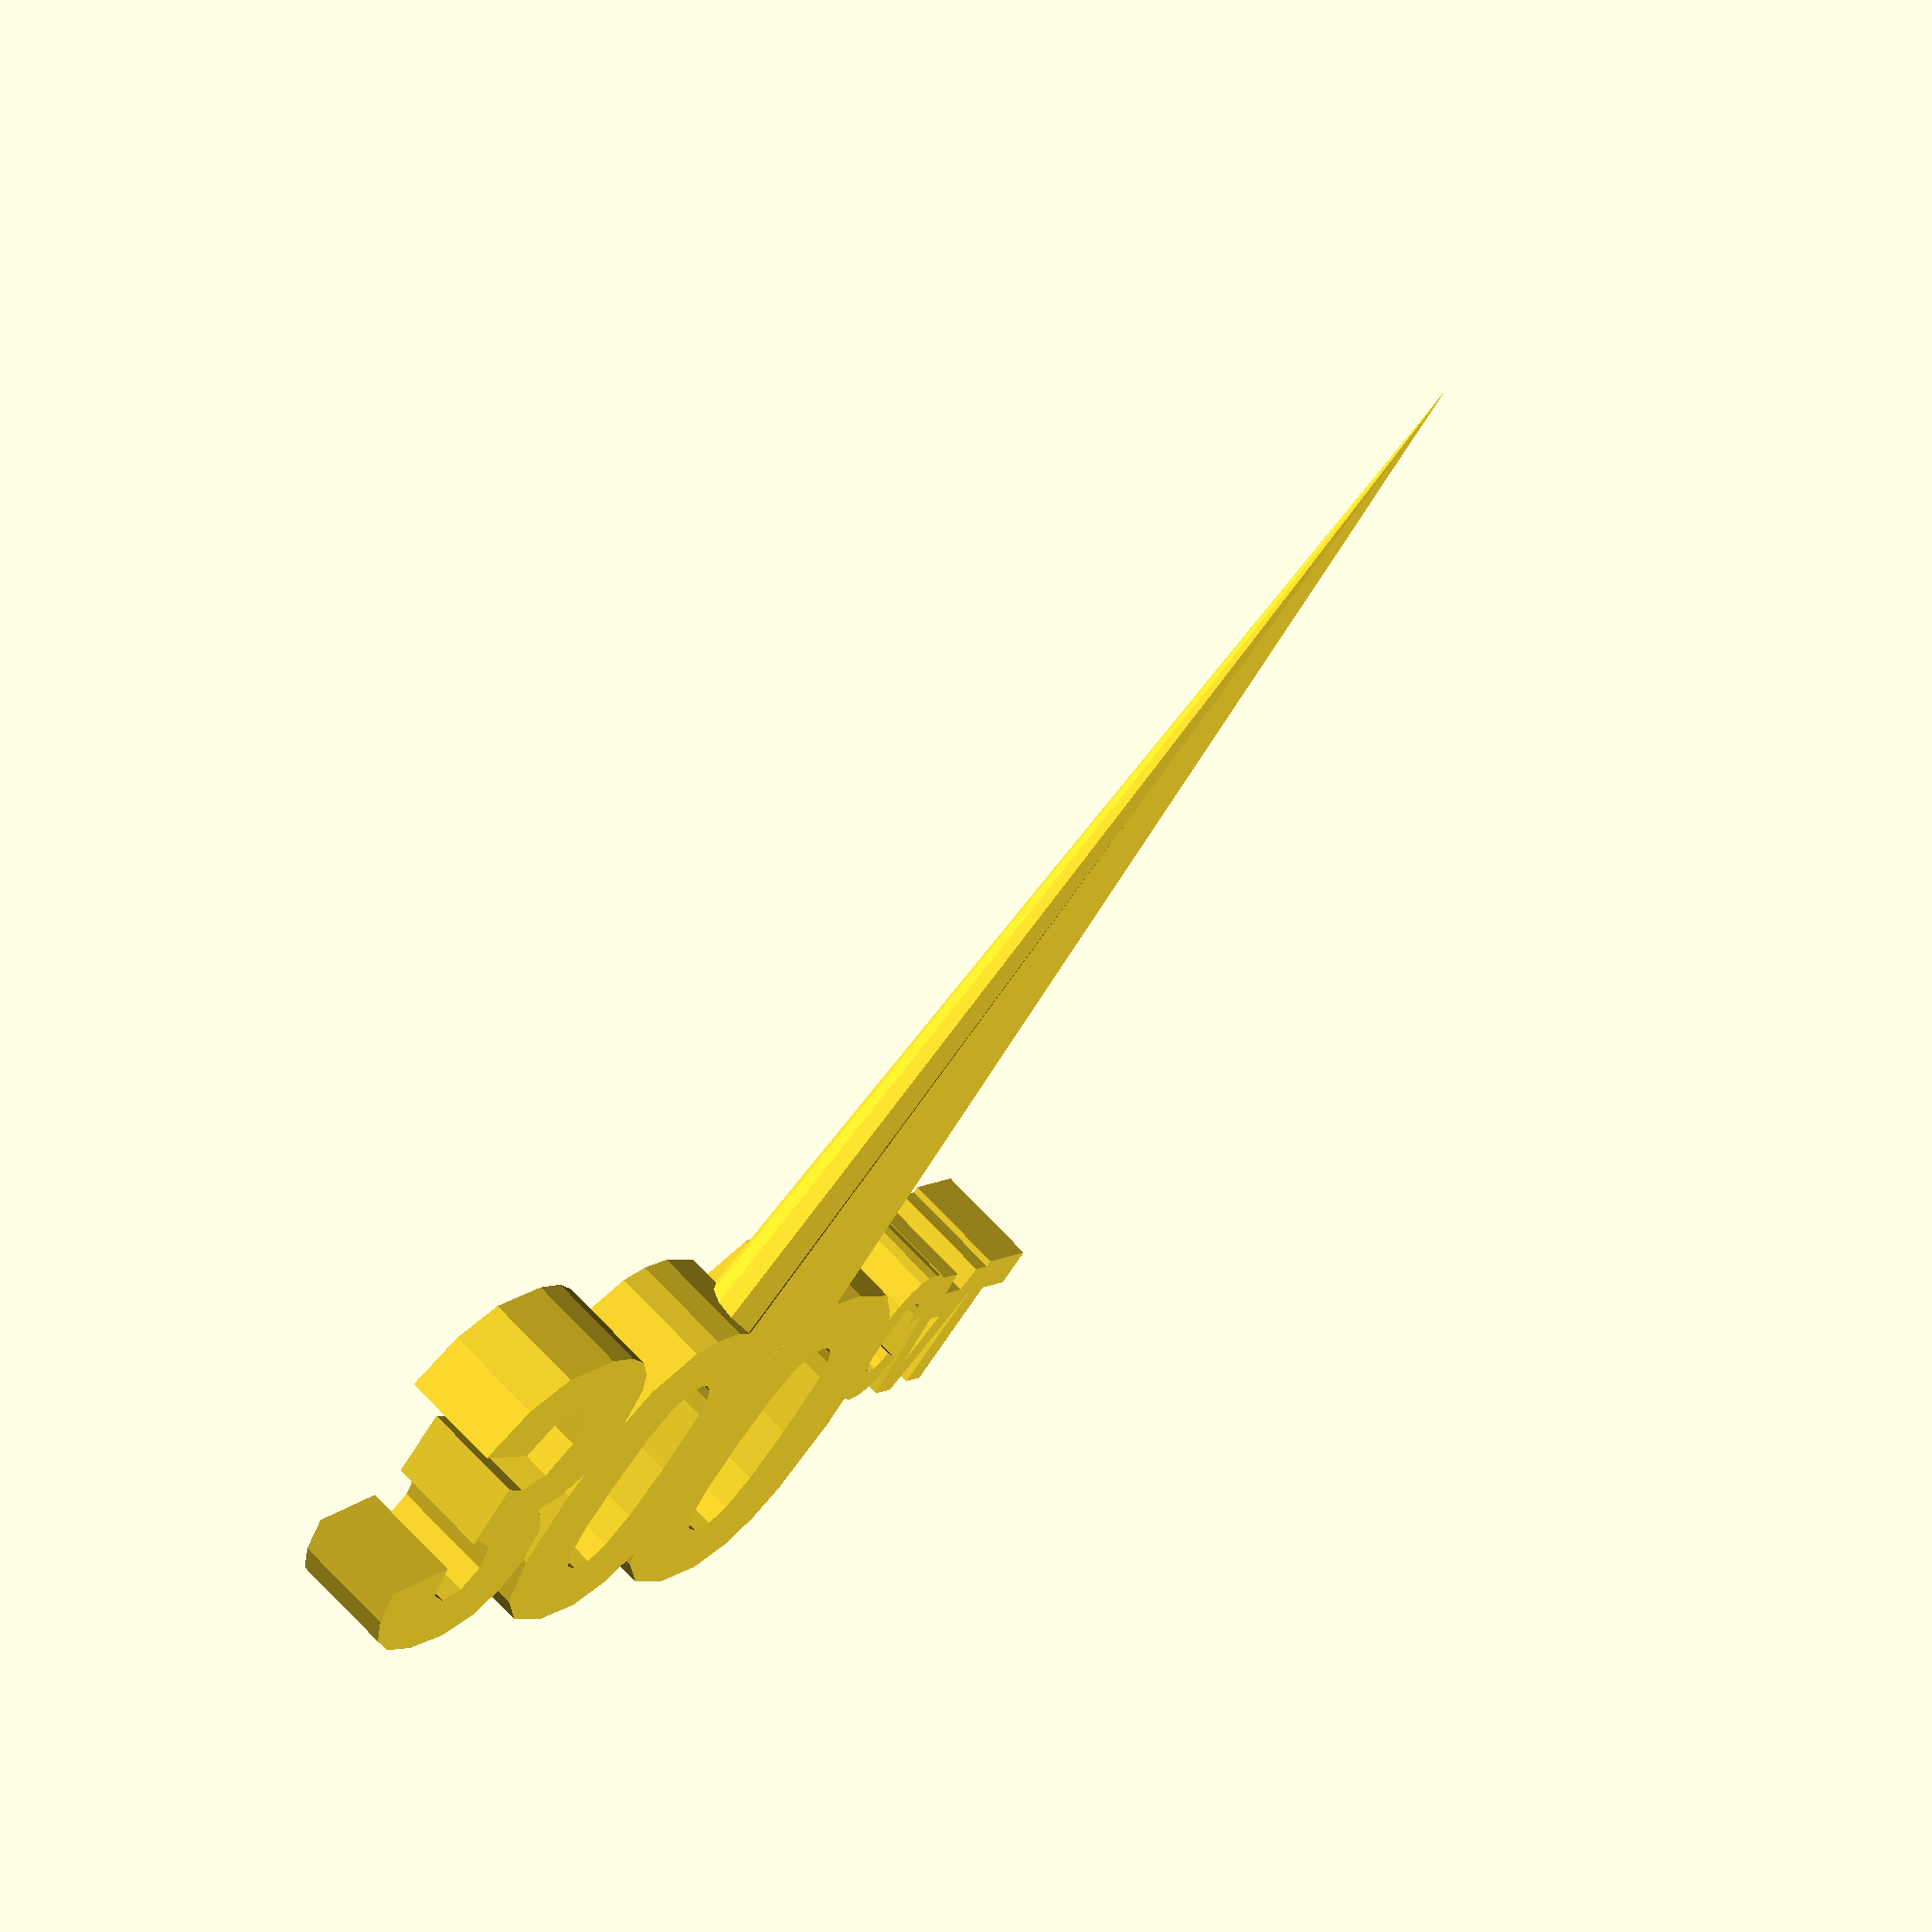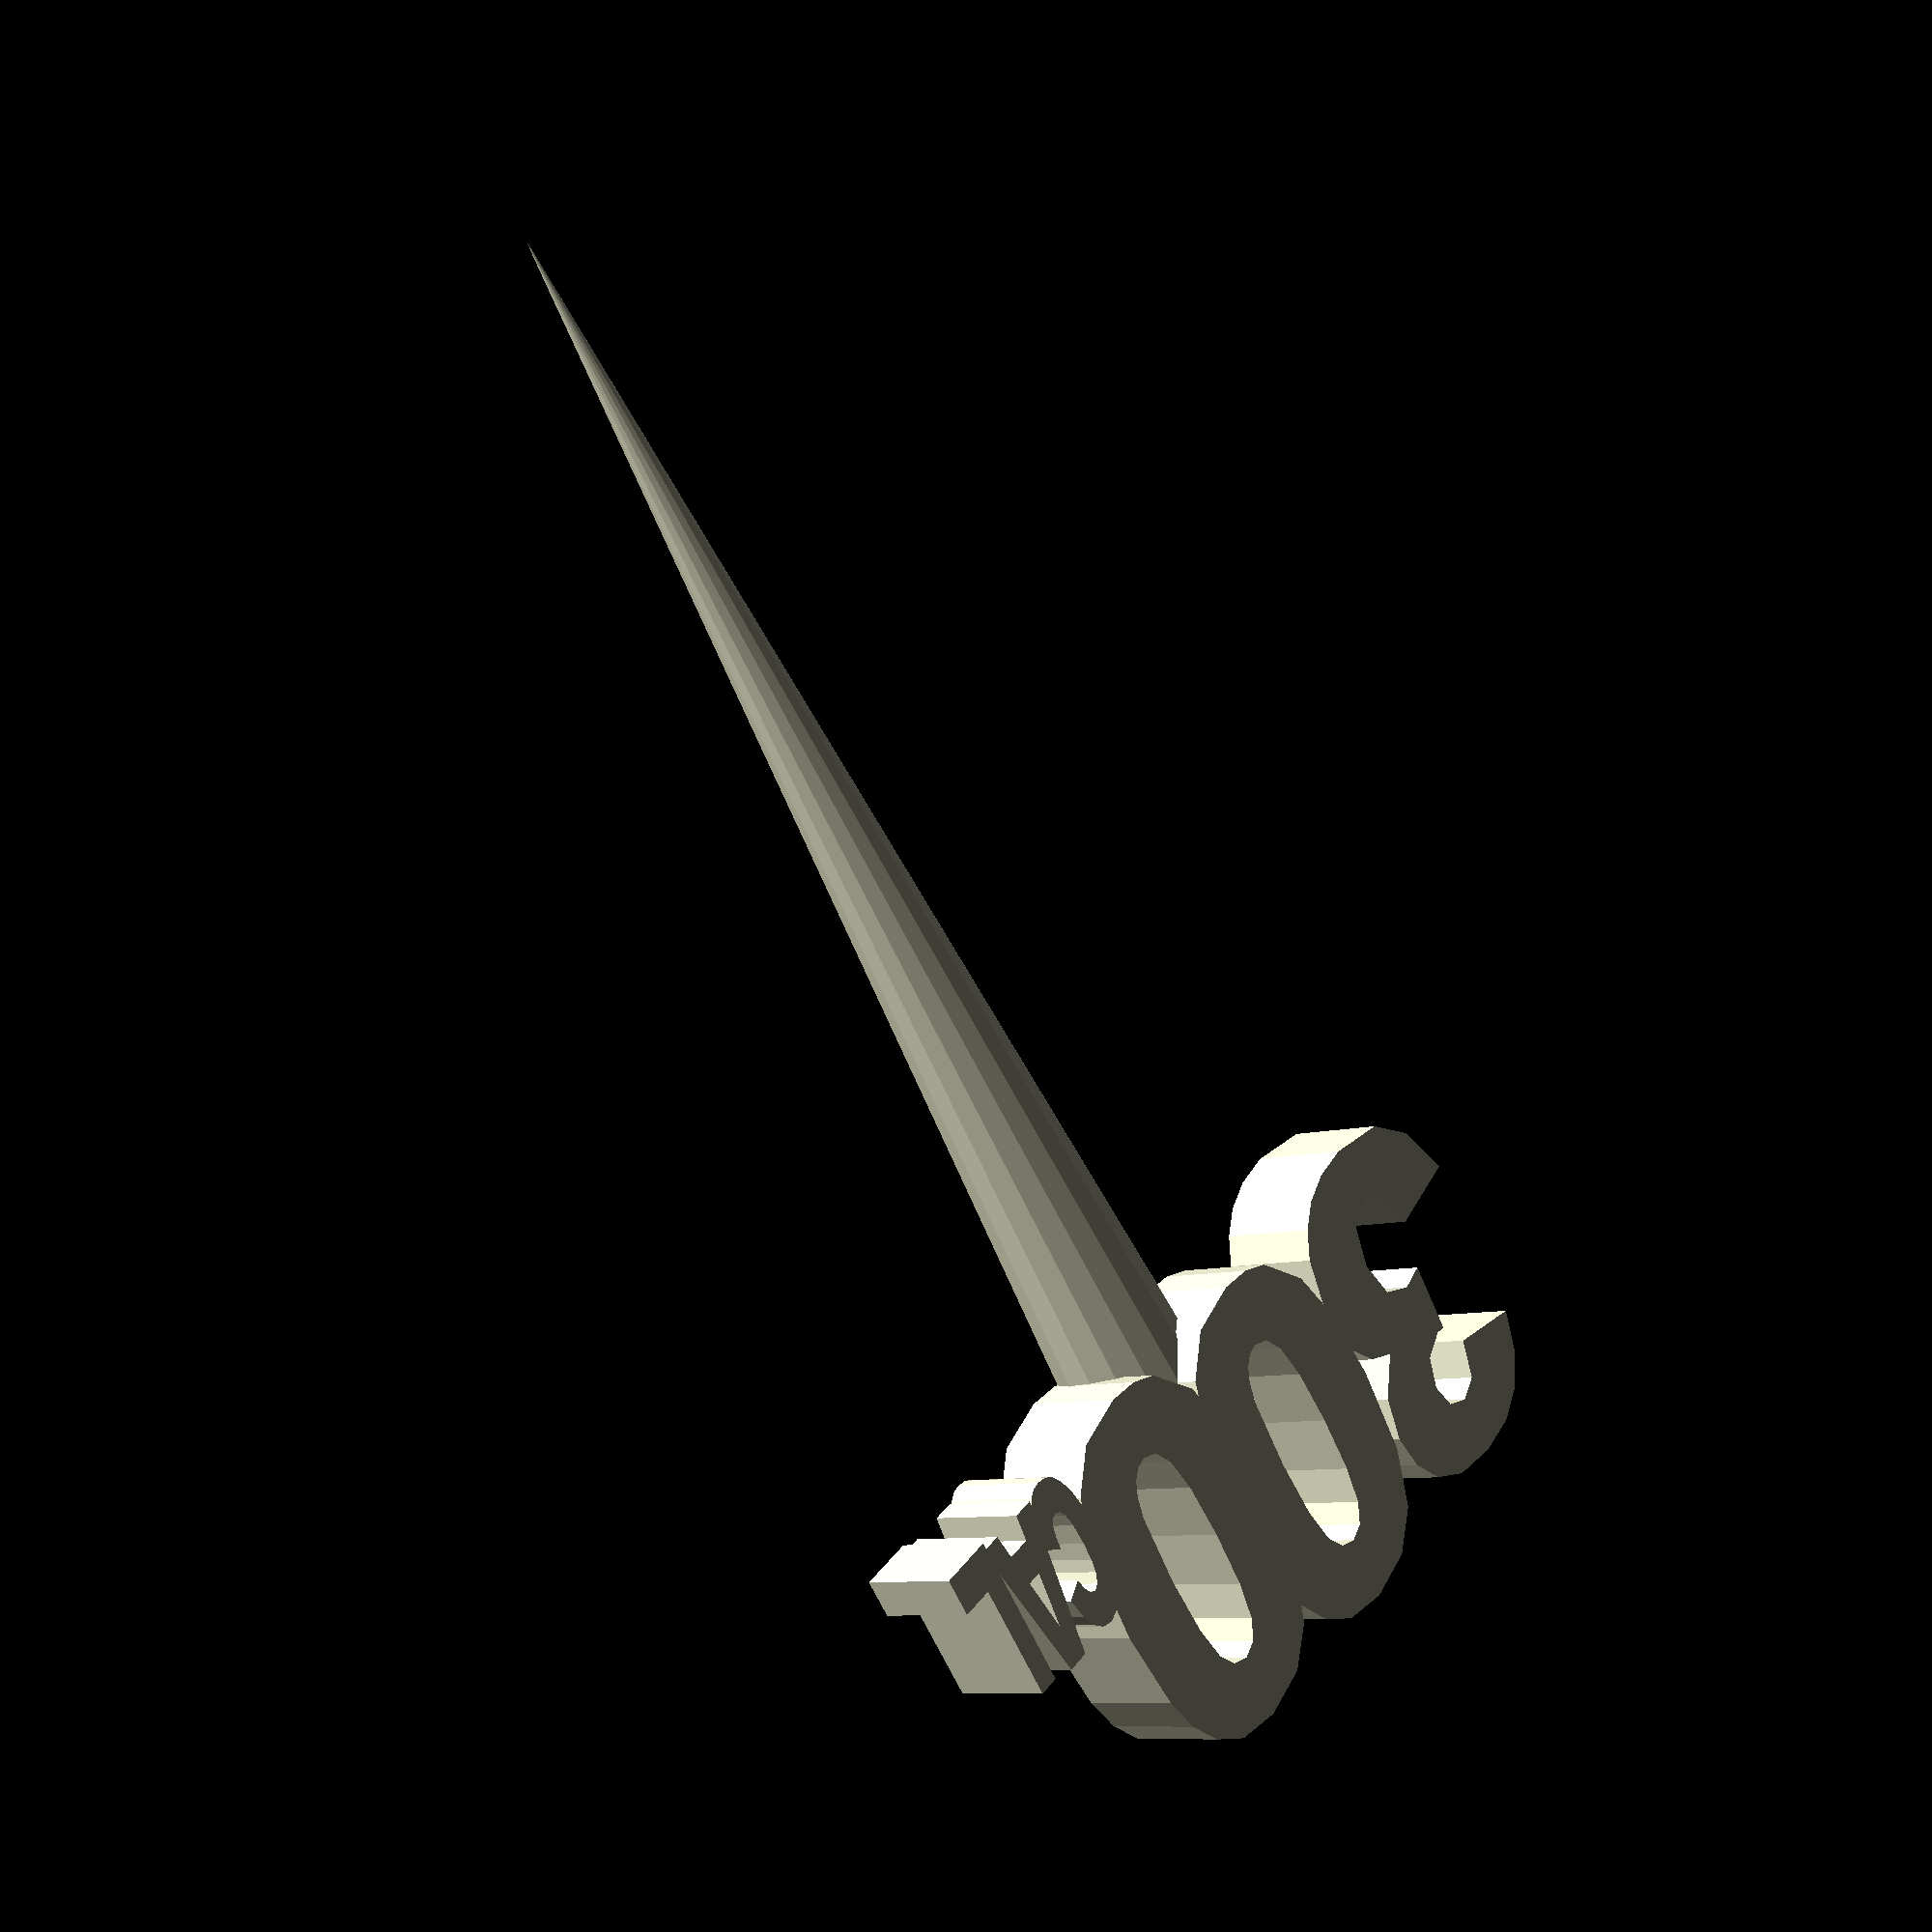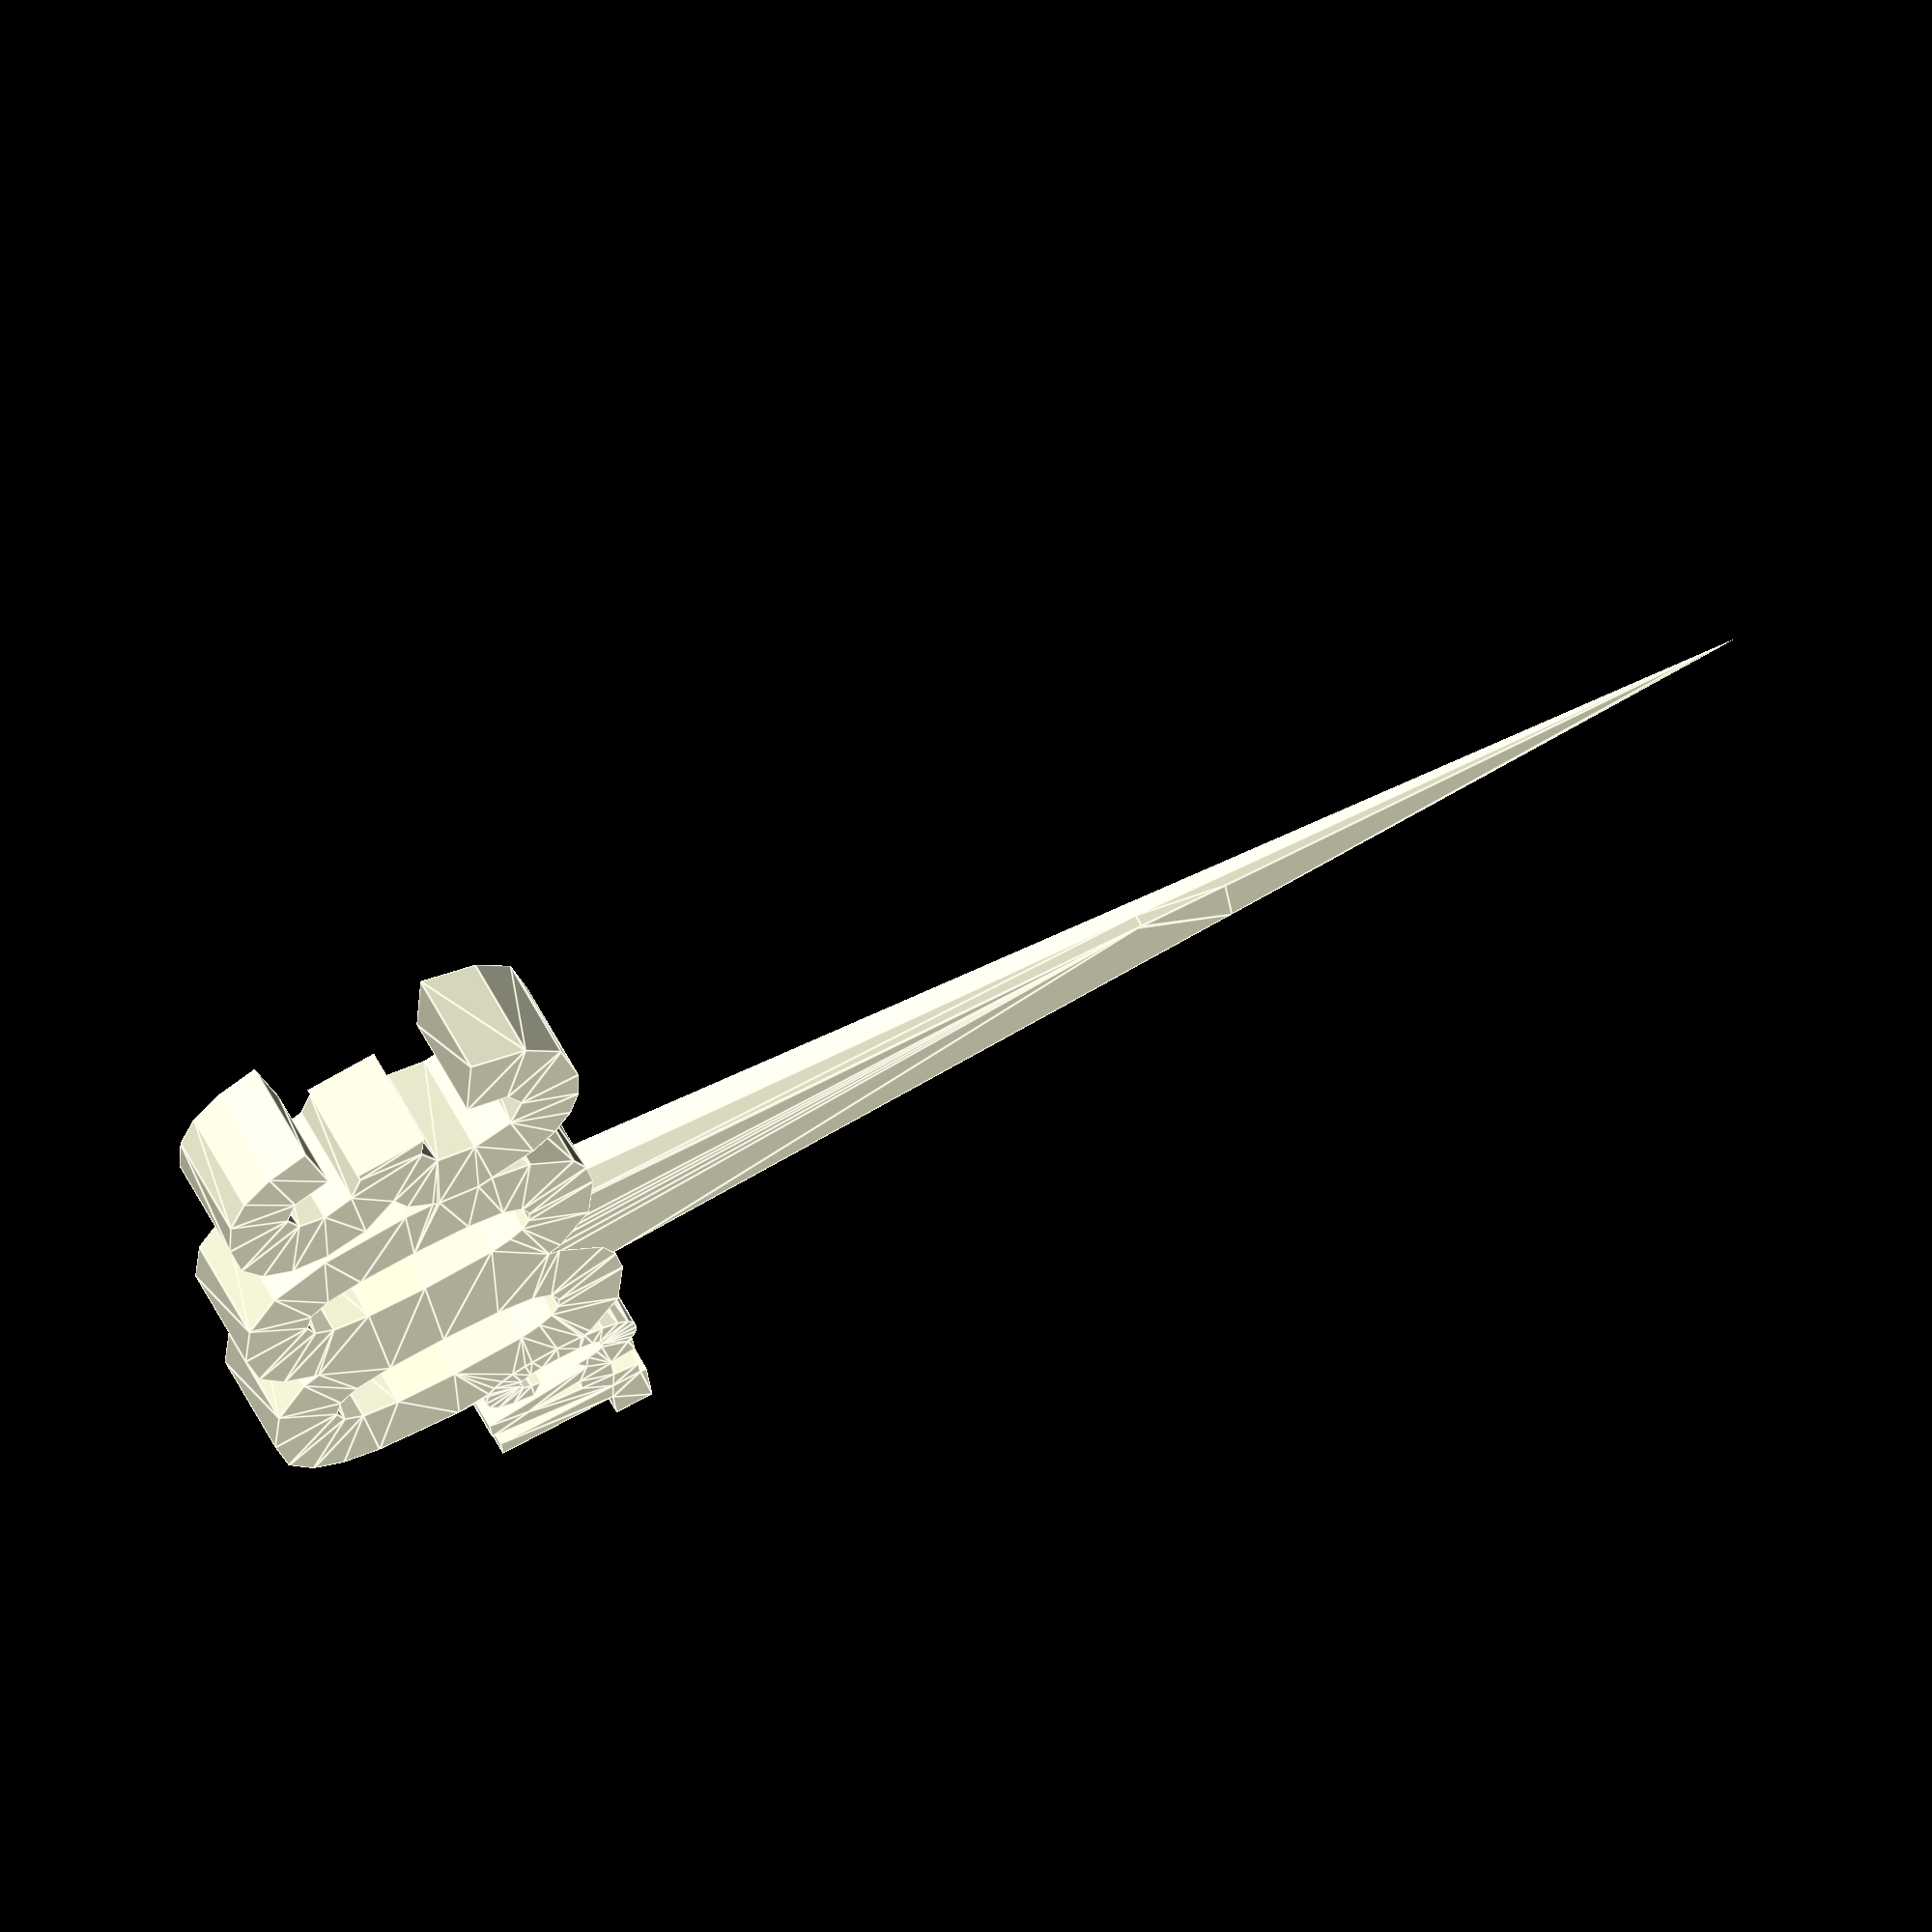
<openscad>
pin_size=2;//[1:small_pin, 2:medium_pin, 3:large_pin]


calCounter();
module calCounter(){
cal=300;//[100,200,300,400,500]
if (pin_size==1){
if(cal==300){
translate([40,10,-.7])
smallcalorie_300();
}
small_pin();
}else if (pin_size==2){
medium_pin();
translate([.9,28,0])
mediumcalorie_300();
}
else if (pin_size==3){

rotate([0,0,90])
large_pin();
translate([.9,33,2])
large_300_2();
}
}
// Functions and Utilities
function small_pin_dimX() = 4.00;
function small_pin_dimY() = 27.00;
function small_pin_dimZ() = 3.15;

/////////////////////
// geometry for Fantabulous_TrugInari
function small_pin_triangles() = [
[2,1,0],[5,4,3],[4,5,6],[8,7,0],[5,9,6],[10,2,0],[2,11,1],[12,10,0],[7,13,0],[16,15,14],[15,16,0],[5,2,10],[1,11,15],[14,11,16],[17,8,0],[4,6,0],[12,6,9],[6,12,0],[0,16,17],[11,18,17],[16,11,17],[14,15,11],[18,19,8],[17,18,8],[18,20,19],[18,3,20],[19,20,21],[3,18,11],[11,5,3],[11,2,5],[5,12,9],[5,10,12],[1,15,0],[19,21,7],[8,19,7],[13,4,0],[20,7,21],[7,20,13],[3,13,20],[13,3,4]];
function small_pin_points() = [
[0.000175,8.516087,0.192773],[0.463251,8.523497,-0.710227],[0.000175,8.523708,-0.710227],[-0.025917,-18.332657,-0.710227],[-1.732825,8.506086,1.317772],[-0.066239,-17.838171,-0.710227],[-2.000825,8.516087,0.192773],[0.000175,8.497087,2.443773],[1.000175,8.499086,2.142772],[-1.785902,8.523304,-0.710227],[-0.462902,8.523497,-0.710227],[0.066556,-17.838171,-0.710227],[-1.389611,8.523304,-0.710227],[-0.999825,8.499086,2.142772],[1.785251,8.523304,-0.710227],[1.389158,8.523304,-0.710227],[2.000175,8.516087,0.192773],[1.732175,8.506086,1.317772],[0.026251,-18.332657,-0.710227],[0.010923,-18.450090,-0.710227],[-0.010574,-18.450090,-0.710227],[0.000175,-18.477783,-0.710227]];module small_pin() {
  polyhedron(triangles = small_pin_triangles(), points = small_pin_points(), convexity=10);
};

// Functions and Utilities
function medium_pin_dimX() = 6.18;
function medium_pin_dimY() = 48.99;
function medium_pin_dimZ() = 3.15;

/////////////////////
// geometry for medium_pin
function medium_pin_triangles() = [
[2,1,0],[5,4,3],[4,7,6],[3,4,6],[7,8,6],[9,7,4],[7,9,8],[11,10,5],[3,11,5],[3,6,12],[3,12,11],[9,13,8],[14,12,6],[12,14,15],[16,6,0],[17,2,0],[20,19,18],[21,15,14],[14,22,21],[16,23,22],[22,14,6],[22,6,16],[20,25,24],[0,6,17],[27,24,26],[12,15,11],[21,22,23],[24,25,26],[25,9,26],[10,11,9],[9,5,10],[2,28,1],[11,15,27],[29,13,9],[32,31,30],[8,13,6],[35,34,33],[35,36,6],[39,38,37],[2,17,32],[40,17,6],[40,41,31],[17,40,32],[31,32,40],[25,20,9],[41,6,36],[42,24,27],[41,40,6],[36,43,41],[46,45,44],[36,35,33],[44,28,46],[33,43,36],[48,28,47],[50,49,39],[31,41,43],[42,37,38],[37,42,27],[20,51,19],[53,51,52],[51,53,19],[52,30,53],[49,50,48],[52,45,30],[45,46,30],[44,47,28],[28,48,50],[49,38,39],[20,42,51],[42,20,24],[51,38,52],[52,49,45],[44,48,47],[45,48,44],[48,45,49],[52,38,49],[38,51,42],[13,54,6],[35,6,55],[34,35,55],[54,55,6],[55,54,56],[13,29,54],[55,57,34],[57,55,56],[34,57,29],[29,57,56],[54,29,56],[43,53,31],[9,4,5],[23,16,1],[16,0,1],[30,31,53],[29,18,34],[18,19,33],[33,34,18],[19,43,33],[19,53,43],[30,46,32],[46,28,2],[46,2,32],[26,11,27],[26,9,11],[28,50,1],[50,23,1],[23,50,39],[39,21,23],[37,21,39],[37,27,15],[21,37,15],[9,20,29],[18,29,20]];
function medium_pin_points() = [
[-0.591000,24.471001,1.944000],[-1.183000,24.455000,2.984000],[-0.000000,24.452000,3.155000],[-1.093001,24.499001,0.108000],[-0.872861,24.500753,0.001000],[-1.239789,24.500612,0.001000],[0.000000,24.487000,0.904000],[-0.513147,24.500893,0.001000],[-0.000000,24.500633,0.001000],[-1.433454,-0.054729,0.001000],[-2.817370,24.500618,0.001000],[-2.855000,24.500000,0.042000],[-1.428000,24.493000,0.473000],[0.513147,24.500893,0.001000],[-1.545000,24.487000,0.904000],[-3.090000,24.487000,0.904000],[-1.093000,24.475000,1.700000],[-0.000000,24.469999,2.029000],[1.427000,-0.233000,0.006000],[1.544000,-0.240000,0.437000],[1.228806,-3.668139,0.001000],[-2.855000,24.474001,1.765000],[-1.428000,24.480000,1.335000],[-2.185000,24.462000,2.496000],[-1.229667,-3.668139,0.001000],[-1.423411,-0.232918,0.001000],[-1.428000,-0.233000,0.006000],[-1.545000,-0.240000,0.437000],[-0.000000,-0.257000,1.562000],[2.673845,21.971804,0.001000],[1.092000,-0.252000,1.233000],[2.184000,24.462000,2.496000],[1.182000,24.455000,2.984000],[3.089000,24.487000,0.904000],[2.854000,24.500000,0.042000],[1.544000,24.487000,0.904000],[1.427000,24.480000,1.335000],[-1.428000,-0.246000,0.868000],[-0.049296,-24.112637,0.001000],[-1.093000,-0.252000,1.233000],[0.591000,24.471001,1.944000],[1.092000,24.475000,1.700000],[-0.102559,-23.324659,0.001000],[2.854000,24.474001,1.765000],[0.012157,-24.457678,0.001000],[0.026803,-24.359402,0.001000],[0.591000,-0.255000,1.477000],[-0.000000,-24.484858,0.001000],[-0.012157,-24.457678,0.001000],[-0.026827,-24.359402,0.001000],[-0.591000,-0.255000,1.477000],[0.102493,-23.324659,0.001000],[0.049262,-24.112637,0.001000],[1.427000,-0.246000,0.868000],[1.238789,24.500612,0.001000],[1.427000,24.493000,0.473000],[1.734755,24.500319,0.001000],[2.816370,24.500618,0.001000]];module medium_pin() {
  polyhedron(triangles = medium_pin_triangles(), points = medium_pin_points(), convexity=10);
};

// Functions and Utilities
function large_pin_dimX() = 59.98;
function large_pin_dimY() = 7.18;
function large_pin_dimZ() = 3.15;

/////////////////////
// geometry for large_pin
function large_pin_triangles() = [
[2,1,0],[5,4,3],[8,7,6],[11,10,9],[9,0,11],[0,1,7],[8,0,7],[1,12,7],[7,12,6],[8,6,13],[15,14,0],[18,17,16],[16,14,18],[16,11,0],[16,0,14],[20,5,19],[21,9,10],[24,23,22],[27,26,25],[15,8,13],[8,15,0],[29,22,28],[23,30,0],[22,23,0],[30,2,0],[28,22,0],[12,1,2],[6,12,13],[10,11,17],[11,16,17],[24,29,31],[29,24,22],[34,33,32],[34,36,35],[12,23,24],[23,12,30],[15,37,14],[0,3,28],[27,12,26],[39,38,12],[37,18,14],[3,0,19],[3,29,28],[29,3,4],[41,39,40],[43,40,42],[40,43,41],[45,21,44],[47,42,46],[45,0,9],[13,48,15],[49,19,0],[12,31,26],[21,45,9],[46,50,47],[49,45,44],[30,12,2],[49,0,45],[52,50,51],[44,21,52],[44,33,20],[20,49,44],[12,15,48],[55,54,53],[54,55,25],[5,3,19],[25,55,27],[4,5,35],[39,41,38],[41,18,37],[49,20,19],[50,46,51],[52,51,56],[52,57,33],[47,10,17],[18,41,43],[43,47,17],[53,35,36],[18,43,17],[13,12,48],[31,12,24],[10,47,50],[55,39,27],[31,29,26],[52,21,50],[25,26,29],[21,10,50],[42,47,43],[4,54,29],[33,44,52],[54,4,35],[25,29,54],[36,34,32],[20,33,34],[35,53,54],[39,53,40],[53,39,55],[34,5,20],[35,5,34],[57,52,56],[12,27,39],[57,32,33],[15,12,38],[37,38,41],[37,15,38],[40,36,42],[42,32,46],[51,57,56],[32,51,46],[57,51,32],[42,36,32],[36,40,53]];
function large_pin_points() = [
[29.983000,-0.000000,0.904000],[30.000366,-0.595633,0.001000],[29.999842,-0.000000,0.001000],[29.983000,1.795000,0.904000],[29.983000,3.590000,0.904000],[29.966999,3.317000,1.765000],[30.000000,-1.277667,0.001000],[30.000193,-1.013340,0.001000],[29.997999,-1.269000,0.108000],[29.962000,-0.000000,2.029000],[29.944000,-1.373000,2.984000],[29.964001,-0.686000,1.944000],[4.096000,-1.887009,0.001000],[30.000017,-1.439582,0.001000],[29.975000,-1.658000,1.335000],[29.999001,-3.316000,0.042000],[29.968000,-1.269000,1.700000],[29.954000,-2.538000,2.496000],[29.966999,-3.316000,1.765000],[29.975000,1.659000,1.335000],[29.954000,2.539000,2.496000],[29.941000,0.000000,3.155000],[29.997999,1.269000,0.108000],[30.000193,1.013779,0.001000],[30.000017,1.439716,0.001000],[-0.286000,1.659000,0.006000],[-0.067707,1.665340,0.001000],[-0.285904,1.653658,0.001000],[29.990999,1.659000,0.473000],[29.999001,3.317000,0.042000],[30.000366,0.596501,0.001000],[29.999786,3.273304,0.001000],[-29.828228,0.031147,0.001000],[-0.313000,0.687000,1.477000],[-0.309000,1.269000,1.233000],[-0.302000,1.659000,0.868000],[-29.526079,0.057271,0.001000],[29.983000,-3.589000,0.904000],[-0.286000,-1.658000,0.006000],[-4.492250,-1.427722,0.001000],[-28.561178,-0.119088,0.001000],[-0.294000,-1.794000,0.437000],[-29.526079,-0.057236,0.001000],[-0.302000,-1.658000,0.868000],[29.944000,1.374000,2.984000],[29.964001,0.687000,1.944000],[-29.828228,-0.031147,0.001000],[-0.309000,-1.269000,1.233000],[29.999786,-3.272304,0.001000],[29.968000,1.269000,1.700000],[-0.313000,-0.686000,1.477000],[-29.948572,-0.014111,0.001000],[-0.315000,-0.000000,1.562000],[-28.561178,0.119154,0.001000],[-0.294000,1.795000,0.437000],[-4.492250,1.428583,0.001000],[-29.981844,0.000000,0.001000],[-29.948572,0.014132,0.001000]];module large_pin() {
  polyhedron(triangles = large_pin_triangles(), points = large_pin_points(), convexity=10);
};




// Functions and Utilities
function smallcalorie_300_dimX() = 31.14;
function smallcalorie_300_dimY() = 11.72;
function smallcalorie_300_dimZ() = 4.00;

/////////////////////
// geometry for smallcalorie_300
function smallcalorie_300_triangles() = [
[2,1,0],[4,3,1],[5,4,1],[5,1,6],[7,5,6],[7,6,8],[9,7,8],[12,11,10],[13,12,10],[9,8,14],[15,9,14],[15,14,16],[17,15,16],[20,19,18],[21,20,18],[17,16,22],[25,24,23],[24,25,26],[25,23,27],[30,29,28],[32,31,19],[20,32,19],[26,34,33],[26,33,24],[36,35,31],[32,36,31],[30,38,37],[29,30,39],[35,36,10],[11,35,10],[37,41,40],[38,30,28],[44,43,42],[47,46,45],[40,49,48],[37,50,41],[50,37,38],[52,51,45],[46,52,45],[54,53,51],[52,54,51],[34,26,55],[55,56,34],[55,44,56],[48,58,57],[61,60,59],[64,63,62],[62,63,59],[57,66,65],[67,53,54],[68,67,54],[49,40,41],[71,70,69],[74,73,72],[16,76,75],[14,77,16],[63,64,78],[81,80,79],[82,81,79],[83,80,81],[84,83,81],[61,59,63],[87,86,85],[84,89,88],[83,84,88],[85,90,3],[92,61,91],[60,61,92],[3,0,1],[85,93,90],[95,91,94],[91,95,92],[97,79,96],[79,97,82],[6,2,98],[94,99,95],[99,94,100],[97,96,101],[102,97,101],[6,98,8],[0,3,90],[102,101,103],[104,102,103],[8,105,14],[2,6,1],[100,106,99],[106,100,107],[108,88,89],[88,108,109],[22,110,39],[105,8,98],[104,103,111],[112,104,111],[47,109,108],[109,47,113],[58,48,49],[45,113,47],[112,111,114],[115,112,114],[117,66,116],[66,57,58],[118,115,114],[119,118,114],[122,121,120],[73,74,123],[121,122,73],[124,118,119],[125,124,119],[128,127,126],[129,128,126],[66,117,130],[131,128,129],[133,132,117],[117,116,133],[135,107,134],[107,135,106],[138,137,136],[132,140,139],[132,133,141],[139,143,142],[138,144,137],[146,68,145],[146,147,68],[142,149,148],[140,132,141],[152,151,150],[148,154,153],[152,129,155],[152,131,129],[131,152,156],[156,152,150],[158,146,157],[147,146,158],[160,156,159],[143,139,140],[153,162,161],[160,159,163],[160,144,138],[165,157,164],[158,157,165],[156,160,166],[156,167,131],[136,156,166],[167,156,136],[136,166,138],[149,142,143],[154,148,149],[29,39,110],[169,164,168],[165,164,169],[110,22,75],[93,85,86],[168,170,169],[86,172,171],[171,174,173],[70,71,65],[87,69,86],[69,87,71],[170,168,175],[178,177,176],[176,180,179],[175,120,170],[120,175,122],[73,123,121],[161,182,181],[183,176,177],[180,176,183],[178,185,184],[185,178,176],[49,186,58],[186,49,187],[190,189,188],[190,191,189],[192,185,176],[193,179,180],[179,193,75],[75,76,179],[76,16,194],[16,75,22],[188,196,195],[191,190,67],[58,64,66],[64,58,186],[178,197,177],[195,199,198],[116,66,64],[62,116,64],[201,200,177],[198,173,174],[196,188,189],[174,171,172],[199,195,196],[59,133,116],[62,59,116],[203,77,202],[204,16,203],[172,86,69],[16,204,194],[202,77,205],[141,59,60],[59,141,133],[77,14,105],[206,177,200],[141,60,92],[130,65,66],[65,130,70],[173,198,199],[77,203,16],[205,77,207],[205,209,208],[180,206,210],[140,141,92],[144,160,163],[162,153,154],[193,210,211],[210,193,180],[213,144,212],[144,214,137],[197,178,215],[95,140,92],[143,140,95],[208,217,216],[143,95,99],[220,219,218],[221,219,220],[223,221,222],[209,205,207],[208,209,224],[216,226,225],[217,208,224],[214,144,227],[229,214,228],[214,229,137],[215,178,230],[230,178,184],[226,216,231],[232,225,226],[225,232,214],[231,216,217],[214,227,225],[227,144,213],[234,114,233],[236,235,125],[131,237,127],[128,131,127],[72,70,130],[78,72,130],[234,233,219],[238,227,213],[127,237,126],[78,130,117],[63,78,117],[229,42,43],[167,239,237],[131,167,237],[219,221,223],[219,233,218],[241,240,163],[63,117,132],[61,63,132],[240,242,163],[137,244,243],[136,137,243],[91,61,132],[139,91,132],[245,18,12],[245,246,18],[245,247,246],[247,245,223],[222,247,223],[248,144,242],[94,91,139],[142,94,139],[31,35,11],[31,12,19],[19,12,18],[12,31,11],[244,249,243],[100,94,142],[148,100,142],[229,43,244],[137,229,244],[230,201,197],[107,100,148],[153,107,148],[240,250,242],[242,250,249],[242,244,44],[44,244,43],[244,242,249],[182,161,162],[181,67,190],[252,251,194],[136,243,239],[167,136,239],[134,107,153],[161,134,153],[99,149,143],[253,156,150],[156,253,254],[126,155,129],[155,126,255],[256,252,194],[152,258,257],[151,152,257],[99,154,149],[256,203,259],[253,150,151],[257,253,151],[67,181,182],[53,111,51],[67,111,53],[260,111,182],[169,170,173],[257,258,253],[261,259,203],[262,93,121],[258,152,155],[255,258,155],[83,79,80],[263,261,202],[237,258,126],[258,237,254],[126,258,255],[258,254,253],[93,262,90],[83,96,79],[173,170,171],[101,88,109],[156,254,241],[159,156,241],[88,96,83],[88,101,96],[103,45,51],[163,159,241],[120,171,170],[264,166,160],[250,264,160],[93,86,121],[113,101,109],[113,103,101],[103,51,111],[45,103,113],[250,254,264],[121,86,171],[120,121,171],[249,160,138],[160,249,250],[114,260,233],[111,67,182],[250,240,241],[114,234,119],[260,114,111],[191,67,68],[147,191,68],[264,138,166],[138,264,249],[77,265,207],[119,236,125],[119,234,236],[147,158,189],[191,147,189],[239,254,237],[254,239,243],[243,264,254],[254,250,241],[264,243,249],[5,267,266],[270,269,268],[272,271,270],[158,165,189],[179,192,176],[266,267,2],[0,266,2],[274,272,273],[189,165,196],[177,197,201],[2,267,98],[165,169,196],[270,29,110],[272,270,110],[196,169,199],[268,28,29],[270,268,29],[277,276,275],[179,251,192],[251,179,76],[183,177,206],[173,199,169],[206,180,183],[184,200,201],[271,272,274],[145,161,181],[161,145,134],[194,251,76],[269,270,271],[185,206,200],[200,184,185],[146,145,181],[190,146,181],[277,269,276],[269,277,268],[273,272,110],[75,273,110],[192,211,210],[210,185,192],[185,210,206],[157,146,190],[188,157,190],[279,276,278],[275,276,279],[273,75,193],[278,187,279],[157,188,195],[164,157,195],[273,193,211],[187,278,280],[164,195,198],[168,164,198],[280,186,187],[186,280,281],[273,17,274],[17,273,251],[273,192,251],[192,273,211],[168,198,174],[175,168,174],[184,201,230],[175,174,172],[122,175,172],[282,78,64],[281,64,186],[122,172,69],[73,122,69],[194,204,256],[252,17,251],[17,252,256],[203,256,204],[69,72,73],[72,69,70],[203,202,261],[17,256,259],[64,281,282],[282,72,78],[205,263,202],[134,283,135],[259,265,17],[72,282,74],[208,263,205],[284,121,123],[287,286,285],[286,287,288],[288,290,289],[265,15,17],[265,77,291],[284,292,262],[121,284,262],[294,115,293],[266,4,5],[292,284,4],[292,4,266],[265,259,261],[265,261,263],[263,295,265],[27,263,25],[263,27,295],[44,55,296],[7,267,5],[298,124,297],[299,118,298],[7,300,267],[213,212,248],[238,213,248],[300,7,9],[293,299,287],[287,285,293],[290,288,287],[163,242,144],[238,248,242],[242,296,238],[44,296,242],[21,301,13],[301,21,302],[301,303,290],[289,290,303],[303,301,302],[15,265,291],[291,9,15],[9,291,300],[144,248,212],[268,277,38],[28,268,38],[32,13,10],[13,32,20],[32,10,36],[13,20,21],[215,230,197],[277,275,38],[275,50,38],[283,145,68],[25,263,208],[279,41,50],[275,279,50],[25,208,216],[26,25,216],[283,134,145],[295,207,265],[279,49,41],[26,216,225],[55,26,225],[274,17,22],[27,209,207],[295,27,207],[283,112,294],[112,283,68],[104,46,47],[104,52,46],[52,112,54],[54,112,68],[23,224,209],[27,23,209],[274,22,39],[271,274,39],[55,225,227],[296,55,227],[97,84,82],[82,84,81],[84,97,89],[271,39,30],[269,271,30],[24,224,23],[224,24,217],[269,30,37],[276,269,37],[278,276,37],[40,278,37],[227,238,296],[102,47,108],[102,89,97],[89,102,108],[280,278,40],[48,280,40],[33,231,217],[24,33,217],[226,231,33],[34,226,33],[281,280,48],[57,281,48],[47,102,104],[229,228,42],[282,281,57],[65,282,57],[112,52,104],[56,232,226],[34,56,226],[44,42,228],[214,44,228],[74,282,65],[115,294,112],[299,115,118],[115,299,293],[49,279,187],[232,44,214],[44,232,56],[124,298,118],[182,162,135],[283,182,135],[71,123,74],[65,71,74],[291,77,105],[106,154,99],[262,292,90],[135,162,154],[106,135,154],[292,266,90],[286,220,218],[285,286,218],[266,0,90],[288,221,220],[286,288,220],[267,300,98],[289,222,221],[288,289,221],[98,300,291],[105,98,291],[71,87,123],[294,182,283],[182,294,260],[284,123,87],[85,284,87],[233,293,285],[218,233,285],[4,284,85],[3,4,85],[293,233,260],[294,293,260],[297,235,236],[298,297,236],[298,236,234],[299,298,234],[125,297,124],[297,125,235],[299,234,219],[287,299,219],[287,219,223],[290,287,223],[301,290,223],[245,301,223],[13,301,245],[12,13,245],[247,289,303],[289,247,222],[302,246,247],[303,302,247],[21,18,246],[302,21,246]];
function smallcalorie_300_points() = [
[-36.721001,-5.389000,-0.001000],[-35.466000,-3.402000,-0.001000],[-35.459000,-5.500000,-0.001000],[-36.091999,-3.209000,-0.001000],[-36.091999,-3.209000,4.000000],[-35.466000,-3.402000,4.000000],[-35.029999,-3.320000,-0.001000],[-35.029999,-3.320000,4.000000],[-34.654999,-3.074000,-0.001000],[-34.654999,-3.074000,4.000000],[-52.998001,2.551000,4.000000],[-52.998001,2.551000,-0.001000],[-52.537998,3.702000,-0.001000],[-52.537998,3.702000,4.000000],[-34.356998,-2.651000,-0.001000],[-34.356998,-2.651000,4.000000],[-34.150002,-2.037000,-0.001000],[-34.150002,-2.037000,4.000000],[-53.266998,5.754000,-0.001000],[-54.511002,5.200000,-0.001000],[-54.511002,5.200000,4.000000],[-53.266998,5.754000,4.000000],[-33.987000,0.174000,-0.001000],[-31.250000,-5.273000,4.000000],[-30.931000,-5.443000,4.000000],[-30.799000,-4.314000,4.000000],[-30.580000,-4.387000,4.000000],[-31.509001,-4.959000,4.000000],[-31.659000,4.019000,-0.001000],[-31.240999,2.883000,-0.001000],[-34.361000,3.136000,-0.001000],[-55.374001,4.298000,-0.001000],[-55.374001,4.298000,4.000000],[-30.533001,-5.500000,4.000000],[-30.202999,-5.453000,4.000000],[-55.903000,3.072000,-0.001000],[-55.903000,3.072000,4.000000],[-34.827999,3.705000,-0.001000],[-32.373001,4.947000,-0.001000],[-34.081001,2.016000,-0.001000],[-35.480999,3.894000,-0.001000],[-35.375999,5.939000,-0.001000],[-29.806000,-5.296000,4.000000],[-28.955999,-5.296000,4.000000],[-29.772556,-5.137634,4.000000],[-48.893002,-5.021000,-0.001000],[-48.893002,-5.021000,4.000000],[-49.993000,-5.380000,4.000000],[-36.138000,3.701000,-0.001000],[-37.403000,5.624000,-0.001000],[-33.542000,5.664000,-0.001000],[-48.054001,-4.440000,-0.001000],[-48.054001,-4.440000,4.000000],[-47.437000,-3.655000,-0.001000],[-47.437000,-3.655000,4.000000],[-30.371000,-4.328000,4.000000],[-29.936001,-5.314000,4.000000],[-36.583000,3.121000,-0.001000],[-38.834999,4.679000,-0.001000],[-39.853001,5.228000,4.000000],[-41.022999,5.945000,4.000000],[-42.307999,3.986000,4.000000],[-39.139999,4.300000,4.000000],[-41.841999,3.417000,4.000000],[-39.089138,4.161774,4.000000],[-36.838001,2.018000,-0.001000],[-39.089138,4.161774,-0.001000],[-47.056198,-2.261233,-0.001000],[-47.056198,-2.261233,4.000000],[-41.630001,-1.755000,-0.001000],[-41.467999,0.455000,-0.001000],[-36.923000,0.257000,-0.001000],[-41.467999,0.455000,4.000000],[-41.630001,-1.755000,4.000000],[-36.923000,0.257000,4.000000],[-31.025692,-0.665084,-0.001000],[-30.801001,-1.750000,-0.001000],[-31.863523,-3.900258,-0.001000],[-41.562000,2.297000,4.000000],[-52.998001,-1.984000,-0.001000],[-56.069000,-2.391000,-0.001000],[-56.069000,-2.391000,4.000000],[-52.998001,-1.984000,4.000000],[-55.205002,-4.108000,-0.001000],[-55.205002,-4.108000,4.000000],[-36.549000,-2.629000,-0.001000],[-39.253830,-3.405585,-0.001000],[-36.828999,-1.521000,-0.001000],[-53.771999,-5.145000,-0.001000],[-53.771999,-5.145000,4.000000],[-37.715000,-5.055000,-0.001000],[-42.962002,4.175000,4.000000],[-42.855999,6.220000,4.000000],[-39.125999,-3.749000,-0.001000],[-43.618999,3.982000,4.000000],[-44.882999,5.905000,4.000000],[-52.436001,-3.270000,-0.001000],[-52.436001,-3.270000,4.000000],[-33.337002,-5.151000,-0.001000],[-46.316002,4.960000,4.000000],[-44.063999,3.402000,4.000000],[-51.466000,-3.629000,-0.001000],[-51.466000,-3.629000,4.000000],[-50.437000,-3.176000,-0.001000],[-50.437000,-3.176000,4.000000],[-31.950001,-4.104000,-0.001000],[-47.167999,3.226000,4.000000],[-44.318001,2.299000,4.000000],[-51.390999,-5.500000,4.000000],[-51.390999,-5.500000,-0.001000],[-30.931000,0.303000,-0.001000],[-50.025002,-1.969000,-0.001000],[-50.025002,-1.969000,4.000000],[-49.993000,-5.380000,-0.001000],[-50.421001,-0.777000,-0.001000],[-50.421001,-0.777000,4.000000],[-39.139999,4.300000,-0.001000],[-41.841999,3.417000,-0.001000],[-51.497002,-0.354000,4.000000],[-51.497002,-0.354000,-0.001000],[-39.431000,-3.823000,4.000000],[-39.253830,-3.405585,4.000000],[-41.838001,-2.370000,4.000000],[-36.828999,-1.521000,4.000000],[-52.493000,-0.535000,4.000000],[-52.493000,-0.535000,-0.001000],[-24.931999,-5.500000,4.000000],[-27.063000,-5.500000,4.000000],[-27.063000,-5.500000,-0.001000],[-24.931999,-5.500000,-0.001000],[-41.562000,2.297000,-0.001000],[-27.063000,-5.296000,-0.001000],[-42.307999,3.986000,-0.001000],[-39.853001,5.228000,-0.001000],[-44.403000,0.538000,4.000000],[-47.452000,0.546000,4.000000],[-27.879999,-4.504000,-0.001000],[-28.825001,-4.504000,-0.001000],[-28.643999,-3.467000,-0.001000],[-42.962002,4.175000,-0.001000],[-42.855999,6.220000,-0.001000],[-41.022999,5.945000,-0.001000],[-43.618999,3.982000,-0.001000],[-44.882999,5.905000,-0.001000],[-29.481085,-3.757386,-0.001000],[-44.310001,-1.240000,4.000000],[-44.029999,-2.348000,4.000000],[-46.606998,-3.468000,4.000000],[-44.063999,3.402000,-0.001000],[-46.316002,4.960000,-0.001000],[-27.063000,-0.703000,-0.001000],[-26.231001,-0.703000,-0.001000],[-26.231001,-4.319000,-0.001000],[-44.318001,2.299000,-0.001000],[-47.167999,3.226000,-0.001000],[-24.931999,-4.319000,-0.001000],[-27.063000,-4.400117,-0.001000],[-43.571999,-2.928000,4.000000],[-45.195999,-4.774000,4.000000],[-27.886000,-0.499000,-0.001000],[-28.350000,-1.742000,-0.001000],[-44.403000,0.538000,-0.001000],[-47.452000,0.546000,-0.001000],[-28.792999,-0.499000,-0.001000],[-42.946999,-3.121000,4.000000],[-44.201000,-5.108000,4.000000],[-28.052000,-3.467000,-0.001000],[-27.745001,-5.296000,-0.001000],[-42.509998,-3.039000,4.000000],[-42.938999,-5.219000,4.000000],[-40.817001,-4.870000,4.000000],[-39.431000,-3.823000,-0.001000],[-41.838001,-2.370000,-0.001000],[-40.817001,-4.870000,-0.001000],[-42.136002,-2.793000,-0.001000],[-42.136002,-2.793000,4.000000],[-30.325001,-1.740000,-0.001000],[-29.517000,-1.370000,-0.001000],[-30.153999,-2.002000,-0.001000],[-30.551001,-1.648000,-0.001000],[-30.117001,-0.631000,-0.001000],[-44.310001,-1.240000,-0.001000],[-47.367496,-0.341871,-0.001000],[-29.771000,-0.906000,-0.001000],[-30.153999,-2.002000,4.000000],[-30.325001,-1.740000,4.000000],[-38.834999,4.679000,4.000000],[-37.403000,5.624000,4.000000],[-43.571999,-2.928000,-0.001000],[-45.195999,-4.774000,-0.001000],[-44.029999,-2.348000,-0.001000],[-46.606998,-3.468000,-0.001000],[-30.551001,-1.648000,4.000000],[-30.570999,-0.539000,-0.001000],[-30.983999,-2.054000,-0.001000],[-42.946999,-3.121000,-0.001000],[-44.201000,-5.108000,-0.001000],[-29.337999,-2.031000,-0.001000],[-42.509998,-3.039000,-0.001000],[-42.938999,-5.219000,-0.001000],[-29.517000,-1.370000,4.000000],[-29.337999,-2.031000,4.000000],[-31.063999,-3.670000,-0.001000],[-31.098000,-2.998000,-0.001000],[-31.070000,-2.440000,-0.001000],[-30.962000,-4.092000,-0.001000],[-29.771000,-0.906000,4.000000],[-31.730000,-4.473000,-0.001000],[-30.799000,-4.314000,-0.001000],[-31.509001,-4.959000,-0.001000],[-30.117001,-0.631000,4.000000],[-30.570999,-0.539000,4.000000],[-30.042000,-3.455000,-0.001000],[-30.114000,-3.856000,-0.001000],[-29.772556,-5.137634,-0.001000],[-30.073000,-2.323000,-0.001000],[-30.580000,-4.387000,-0.001000],[-30.931000,-5.443000,-0.001000],[-47.889999,1.804000,-0.001000],[-50.522999,2.921000,-0.001000],[-47.497002,3.102000,-0.001000],[-47.738998,4.220000,-0.001000],[-48.463001,5.132000,-0.001000],[-50.825001,3.728000,-0.001000],[-31.250000,-5.273000,-0.001000],[-30.371000,-4.328000,-0.001000],[-30.202999,-5.453000,-0.001000],[-30.219000,-4.149000,-0.001000],[-29.806000,-5.296000,-0.001000],[-28.955999,-5.296000,-0.001000],[-30.073000,-2.323000,4.000000],[-30.533001,-5.500000,-0.001000],[-29.936001,-5.314000,-0.001000],[-49.074001,0.786000,-0.001000],[-50.926998,2.008000,-0.001000],[-52.334000,1.661000,-0.001000],[-51.933998,1.623000,-0.001000],[-27.063000,-5.296000,4.000000],[-30.114000,-3.856000,4.000000],[-27.745001,-5.296000,4.000000],[-28.792999,-0.499000,4.000000],[-27.886000,-0.499000,4.000000],[-29.481085,-3.757386,4.000000],[-27.879999,-4.504000,4.000000],[-28.825001,-4.504000,4.000000],[-51.654999,4.030000,-0.001000],[-51.595001,5.939000,-0.001000],[-49.729000,5.737000,-0.001000],[-30.042000,-3.455000,4.000000],[-28.643999,-3.467000,4.000000],[-28.350000,-1.742000,4.000000],[-30.801001,-1.750000,4.000000],[-30.983999,-2.054000,4.000000],[-27.063000,-0.703000,4.000000],[-27.063000,-4.400117,4.000000],[-24.931999,-4.319000,4.000000],[-31.070000,-2.440000,4.000000],[-26.231001,-0.703000,4.000000],[-26.231001,-4.319000,4.000000],[-31.098000,-2.998000,4.000000],[-48.094002,0.416000,-0.001000],[-31.063999,-3.670000,4.000000],[-39.125999,-3.749000,4.000000],[-30.962000,-4.092000,4.000000],[-28.052000,-3.467000,4.000000],[-31.863523,-3.900258,4.000000],[-36.721001,-5.389000,4.000000],[-35.459000,-5.500000,4.000000],[-31.659000,4.019000,4.000000],[-34.361000,3.136000,4.000000],[-31.240999,2.883000,4.000000],[-34.081001,2.016000,4.000000],[-30.931000,0.303000,4.000000],[-31.025692,-0.665084,4.000000],[-33.987000,0.174000,4.000000],[-33.542000,5.664000,4.000000],[-34.827999,3.705000,4.000000],[-32.373001,4.947000,4.000000],[-35.480999,3.894000,4.000000],[-35.375999,5.939000,4.000000],[-36.138000,3.701000,4.000000],[-36.583000,3.121000,4.000000],[-36.838001,2.018000,4.000000],[-47.367496,-0.341871,4.000000],[-36.549000,-2.629000,4.000000],[-47.889999,1.804000,4.000000],[-47.497002,3.102000,4.000000],[-50.522999,2.921000,4.000000],[-47.738998,4.220000,4.000000],[-48.463001,5.132000,4.000000],[-50.825001,3.728000,4.000000],[-31.950001,-4.104000,4.000000],[-37.715000,-5.055000,4.000000],[-49.074001,0.786000,4.000000],[-48.094002,0.416000,4.000000],[-31.730000,-4.473000,4.000000],[-30.219000,-4.149000,4.000000],[-52.334000,1.661000,4.000000],[-51.933998,1.623000,4.000000],[-50.926998,2.008000,4.000000],[-33.337002,-5.151000,4.000000],[-51.654999,4.030000,4.000000],[-51.595001,5.939000,4.000000],[-49.729000,5.737000,4.000000]];module smallcalorie_300() {
  polyhedron(triangles = smallcalorie_300_triangles(), points = smallcalorie_300_points(), convexity=10);
};


// Functions and Utilities
function mediumcalorie_300_dimX() = 32.00;
function mediumcalorie_300_dimY() = 14.72;
function mediumcalorie_300_dimZ() = 4.00;

/////////////////////
// geometry for mediumcalorie_300
function mediumcalorie_300_triangles() = [
[2,1,0],[5,4,3],[6,5,3],[9,8,7],[10,9,7],[13,12,11],[16,15,14],[9,10,17],[18,9,17],[14,20,19],[22,8,21],[8,22,7],[19,24,23],[14,15,20],[15,16,25],[26,22,21],[27,26,21],[23,29,28],[19,30,24],[30,19,20],[33,32,31],[33,34,32],[34,33,35],[35,36,34],[36,35,37],[37,38,36],[18,17,39],[40,18,39],[42,11,41],[37,43,38],[45,44,43],[46,26,27],[26,46,47],[46,49,48],[47,46,48],[41,50,16],[42,51,11],[40,39,52],[53,40,52],[44,45,54],[49,56,55],[48,49,55],[57,55,56],[53,52,58],[59,53,58],[56,60,57],[62,61,57],[60,62,57],[65,64,63],[67,66,61],[62,67,61],[70,69,68],[72,2,71],[73,0,1],[54,74,44],[72,71,75],[0,73,76],[77,66,67],[66,77,78],[81,80,79],[2,72,1],[82,59,58],[85,84,83],[86,85,83],[89,88,87],[90,85,86],[74,54,91],[94,93,92],[97,96,95],[89,98,88],[80,81,75],[99,75,71],[96,101,100],[104,103,102],[107,106,105],[107,86,108],[107,90,86],[90,107,109],[109,107,105],[111,110,65],[113,109,112],[116,115,114],[119,118,117],[113,112,120],[113,121,97],[109,113,122],[122,95,109],[109,123,90],[123,109,95],[95,122,97],[29,23,24],[125,124,116],[126,28,29],[50,41,11],[16,50,25],[128,127,125],[131,130,129],[133,128,132],[128,133,134],[137,136,135],[138,126,137],[140,132,139],[133,132,140],[142,139,141],[139,142,140],[135,143,118],[137,144,136],[144,137,126],[111,28,126],[126,138,111],[146,130,145],[130,146,92],[141,147,142],[150,149,148],[130,92,151],[146,145,148],[153,152,150],[143,135,136],[118,143,117],[155,119,154],[141,104,147],[104,141,156],[104,156,157],[158,148,145],[148,159,150],[160,148,158],[155,154,161],[119,155,118],[127,128,134],[125,77,124],[77,125,127],[162,88,98],[11,51,13],[42,159,51],[42,163,159],[36,38,117],[42,87,163],[119,38,43],[38,119,117],[164,13,160],[87,42,89],[165,29,24],[29,165,31],[92,166,94],[166,92,146],[126,29,31],[31,32,144],[126,31,144],[144,32,136],[166,146,148],[149,166,148],[150,163,87],[150,159,163],[148,51,159],[51,148,13],[87,162,150],[13,148,160],[162,87,88],[98,167,162],[34,136,32],[36,143,136],[34,36,136],[151,92,168],[129,151,169],[151,129,130],[36,117,143],[130,131,145],[167,79,170],[170,79,171],[149,150,152],[44,154,119],[43,44,119],[79,89,81],[89,79,98],[172,158,145],[131,172,145],[75,173,80],[33,138,137],[79,167,98],[171,79,80],[161,175,174],[33,137,135],[35,33,135],[121,113,120],[97,121,96],[162,153,150],[63,177,176],[178,73,176],[73,178,76],[37,35,135],[118,37,135],[45,37,118],[155,45,118],[110,111,138],[54,45,155],[161,54,155],[178,176,177],[13,164,179],[174,54,161],[181,96,180],[184,183,182],[180,96,185],[92,93,168],[100,101,186],[110,69,157],[167,153,162],[187,153,167],[69,110,138],[68,69,138],[188,187,167],[170,188,167],[190,183,189],[101,183,190],[189,183,184],[96,181,101],[185,121,191],[185,96,121],[33,68,138],[194,193,192],[196,195,78],[195,196,197],[198,188,170],[171,198,170],[174,91,54],[75,199,173],[199,75,99],[114,91,174],[200,114,174],[194,202,201],[201,204,203],[194,192,202],[173,171,80],[171,173,199],[205,171,199],[205,207,206],[120,208,121],[191,121,209],[211,210,177],[209,121,208],[168,169,151],[177,64,212],[204,201,202],[214,206,213],[213,206,207],[207,205,199],[214,183,206],[183,214,182],[183,101,181],[177,63,64],[169,168,93],[90,215,84],[85,90,84],[192,134,202],[133,202,134],[84,215,83],[216,211,203],[216,203,204],[211,216,210],[177,212,211],[64,65,110],[133,140,202],[218,217,100],[123,219,215],[90,123,215],[202,140,204],[193,194,196],[196,78,193],[197,220,195],[220,197,200],[120,221,208],[96,223,222],[95,96,222],[226,225,224],[142,204,140],[204,142,216],[175,161,154],[102,178,104],[223,227,222],[208,228,227],[102,76,178],[100,217,223],[96,100,223],[230,229,225],[225,226,230],[233,232,231],[216,142,210],[232,226,224],[232,233,226],[236,235,234],[147,210,142],[95,222,219],[123,95,219],[235,233,231],[235,236,233],[237,3,4],[3,237,236],[238,109,105],[109,238,239],[83,108,86],[108,83,240],[243,242,241],[246,245,244],[245,246,243],[107,248,247],[106,107,247],[238,105,106],[247,238,106],[178,177,104],[249,200,174],[200,249,250],[200,250,251],[247,248,238],[147,104,177],[210,147,177],[248,107,108],[240,248,108],[215,248,83],[248,215,239],[83,248,240],[248,239,238],[116,200,197],[200,116,114],[58,244,245],[251,250,58],[251,58,220],[109,239,252],[112,109,252],[125,116,197],[196,125,197],[175,249,174],[128,125,196],[194,128,196],[112,221,120],[221,112,252],[253,122,113],[228,253,113],[128,194,201],[132,128,201],[254,246,244],[228,239,253],[132,201,203],[139,132,203],[254,230,246],[230,254,229],[227,113,97],[113,227,228],[139,203,211],[141,139,211],[228,208,221],[252,228,221],[255,58,250],[58,255,244],[245,243,241],[256,214,213],[253,97,122],[97,253,227],[141,211,212],[156,141,212],[3,236,234],[156,212,64],[157,156,64],[219,239,215],[239,219,222],[222,253,239],[239,228,252],[253,222,227],[26,7,22],[26,10,7],[10,47,17],[157,64,110],[259,258,257],[261,260,181],[193,78,77],[127,193,77],[47,10,26],[17,47,48],[39,55,57],[12,262,259],[181,263,261],[192,127,134],[127,192,193],[55,17,48],[55,39,17],[52,66,78],[259,50,11],[257,25,50],[259,257,50],[264,263,185],[266,265,184],[91,267,74],[12,13,179],[66,39,61],[61,39,57],[66,52,39],[52,220,58],[11,12,259],[200,251,220],[191,264,185],[264,191,209],[270,269,268],[269,271,268],[270,272,269],[272,270,273],[276,275,274],[195,52,78],[52,195,220],[265,277,189],[280,279,278],[271,269,280],[271,280,278],[283,282,281],[285,6,284],[6,285,286],[285,284,279],[279,280,285],[282,2,0],[281,282,0],[2,282,71],[131,166,149],[166,131,129],[129,94,166],[287,189,277],[189,287,190],[82,289,288],[289,291,290],[291,289,82],[292,218,186],[293,114,115],[149,164,172],[149,172,131],[258,294,257],[295,114,293],[164,149,179],[294,258,296],[59,297,295],[59,298,297],[59,295,293],[299,198,171],[275,12,179],[275,276,12],[301,300,296],[296,300,294],[300,301,302],[267,114,295],[304,301,303],[301,304,302],[305,276,274],[267,91,114],[303,165,304],[165,303,306],[272,273,307],[288,307,298],[272,307,288],[288,298,82],[298,59,82],[262,258,259],[262,12,276],[6,286,5],[275,149,274],[149,275,179],[274,149,152],[152,305,274],[152,308,305],[308,152,153],[153,309,308],[310,309,153],[94,169,93],[311,69,70],[157,311,312],[313,207,199],[9,46,27],[27,8,9],[8,27,21],[310,153,187],[311,157,69],[313,256,213],[18,56,49],[46,9,18],[46,18,49],[187,314,310],[157,312,104],[214,256,315],[40,60,56],[56,18,40],[310,316,309],[315,266,214],[53,124,77],[53,77,67],[40,62,60],[40,67,62],[67,40,53],[102,103,317],[103,104,312],[319,314,318],[115,116,124],[281,317,283],[317,281,320],[102,317,320],[314,187,188],[314,188,198],[198,318,314],[59,293,115],[115,53,59],[53,115,124],[282,283,321],[183,181,260],[321,322,282],[263,181,180],[324,323,322],[322,321,324],[180,185,263],[272,230,226],[269,272,226],[182,266,184],[264,209,208],[280,269,226],[233,280,226],[169,94,129],[154,74,175],[74,154,44],[276,308,316],[316,314,319],[316,310,314],[308,309,316],[308,276,305],[189,184,265],[307,273,229],[257,15,25],[100,186,218],[273,270,225],[229,273,225],[260,292,287],[260,287,277],[260,277,265],[15,257,294],[270,268,224],[225,270,224],[300,20,15],[294,300,15],[292,217,218],[217,292,223],[300,302,20],[280,233,236],[285,280,236],[101,292,186],[232,268,271],[268,232,224],[30,20,302],[278,231,232],[271,278,232],[264,223,263],[292,260,261],[261,223,292],[223,261,263],[223,264,208],[223,208,227],[190,292,101],[292,190,287],[302,24,30],[198,325,318],[299,171,205],[304,24,302],[205,326,299],[326,205,206],[286,285,236],[324,327,323],[324,325,327],[318,324,319],[304,165,24],[279,235,231],[278,279,231],[324,318,325],[284,234,235],[279,284,235],[327,299,313],[299,327,198],[198,327,325],[199,327,313],[258,16,14],[296,258,14],[4,5,286],[237,4,286],[326,183,260],[183,326,206],[290,242,243],[289,290,243],[301,296,14],[19,301,14],[327,99,323],[99,327,199],[303,301,19],[23,303,19],[260,265,266],[326,315,256],[313,299,326],[326,256,313],[315,326,260],[315,260,266],[289,243,246],[288,289,246],[306,303,23],[28,306,23],[241,290,291],[290,241,242],[160,172,164],[158,172,160],[241,291,82],[70,306,28],[313,213,207],[246,272,288],[272,246,230],[214,266,182],[58,245,82],[276,42,41],[262,276,41],[41,258,262],[258,41,16],[295,297,250],[28,111,70],[82,245,241],[311,70,111],[65,311,111],[249,295,250],[295,249,267],[320,76,102],[249,74,267],[307,254,244],[76,281,0],[281,76,320],[74,249,175],[322,71,282],[323,99,71],[322,323,71],[229,254,307],[250,297,255],[244,298,307],[298,244,255],[297,298,255],[63,312,311],[65,63,311],[236,237,286],[103,312,63],[176,103,63],[317,103,176],[73,317,176],[3,284,6],[284,3,234],[317,73,1],[283,317,1],[283,1,72],[321,283,72],[321,72,75],[324,321,75],[324,75,81],[319,324,81],[319,81,89],[316,319,89],[89,276,316],[276,89,42],[306,31,165],[43,37,45],[31,68,33],[31,306,70],[68,31,70]];
function mediumcalorie_300_points() = [
[1.952000,-6.079000,-0.001000],[3.241000,-3.584000,-0.001000],[3.249000,-6.219000,-0.001000],[-17.219000,6.087000,-0.001000],[-17.763000,4.547000,-0.001000],[-17.763000,4.547000,4.000000],[-17.219000,6.087000,4.000000],[-14.777000,-1.803000,-0.001000],[-14.777000,-1.803000,4.000000],[-14.199000,-3.418000,4.000000],[-14.199000,-3.418000,-0.001000],[7.902000,1.069000,-0.001000],[7.902000,1.069000,4.000000],[7.804718,-0.146655,-0.001000],[3.898000,5.342000,-0.001000],[6.421000,6.902000,-0.001000],[4.378000,4.627000,-0.001000],[-13.203000,-3.868000,-0.001000],[-13.203000,-3.868000,4.000000],[3.226000,5.580000,-0.001000],[5.219000,7.802000,-0.001000],[-17.933001,-2.315000,4.000000],[-17.933001,-2.315000,-0.001000],[2.551000,5.337000,-0.001000],[1.251000,7.752000,-0.001000],[7.154000,5.736000,-0.001000],[-17.045000,-4.470000,-0.001000],[-17.045000,-4.470000,4.000000],[2.094000,4.609000,-0.001000],[-0.221000,6.565000,-0.001000],[3.335000,8.148000,-0.001000],[-0.481969,5.916451,4.000000],[-0.534000,6.089000,4.000000],[-3.311000,4.980000,4.000000],[-1.267000,7.255000,4.000000],[-3.791000,5.695000,4.000000],[-2.469000,8.155000,4.000000],[-4.462000,5.933000,4.000000],[-4.354000,8.501000,4.000000],[-12.144000,-3.300000,-0.001000],[-12.144000,-3.300000,4.000000],[4.665000,3.221000,-0.001000],[4.761000,0.908000,-0.001000],[-6.437000,8.105000,4.000000],[-7.909000,6.918000,4.000000],[-5.137000,5.690000,4.000000],[-15.572000,-5.773000,4.000000],[-15.572000,-5.773000,-0.001000],[-13.125000,-6.219000,-0.001000],[-13.125000,-6.219000,4.000000],[7.584000,4.310000,-0.001000],[7.680000,-0.189000,-0.001000],[-11.722000,-1.784000,-0.001000],[-11.722000,-1.784000,4.000000],[-5.594000,4.962000,4.000000],[-11.689000,-6.068000,-0.001000],[-11.689000,-6.068000,4.000000],[-10.558000,-5.617000,-0.001000],[-12.129000,-0.286000,-0.001000],[-12.129000,-0.286000,4.000000],[-10.558000,-5.617000,4.000000],[-9.696000,-4.887000,-0.001000],[-9.696000,-4.887000,4.000000],[1.841000,-1.221000,-0.001000],[-3.094000,-1.516000,-0.001000],[1.745000,1.012000,-0.001000],[-9.062000,-3.902000,-0.001000],[-9.062000,-3.902000,4.000000],[-3.023000,3.574000,4.000000],[-2.927000,1.261000,4.000000],[1.832000,3.224000,4.000000],[5.430000,-5.781000,-0.001000],[3.690000,-3.481000,-0.001000],[2.599000,-3.341000,-0.001000],[-8.785000,4.741000,4.000000],[4.075000,-3.172000,-0.001000],[0.930000,-5.660000,-0.001000],[-8.670514,-2.150099,4.000000],[-8.670514,-2.150099,-0.001000],[6.873000,-3.089000,-0.001000],[6.924287,-4.096000,-0.001000],[4.381000,-2.640000,-0.001000],[-13.234000,0.245000,4.000000],[14.069000,-6.219000,4.000000],[11.878000,-6.219000,4.000000],[11.878000,-6.219000,-0.001000],[14.069000,-6.219000,-0.001000],[7.079000,-1.236000,-0.001000],[6.965000,-1.767000,-0.001000],[4.595000,-1.869000,-0.001000],[11.878000,-5.963000,-0.001000],[-5.856000,3.577000,4.000000],[8.701000,-1.825000,-0.001000],[8.784000,-2.228000,4.000000],[8.701000,-1.825000,4.000000],[11.038000,-4.968000,-0.001000],[10.067000,-4.968000,-0.001000],[10.253000,-3.666000,-0.001000],[6.945445,-2.048000,-0.001000],[6.855000,-4.466000,-0.001000],[9.932000,-5.963000,-0.001000],[9.093501,-5.763128,-0.001000],[-0.520000,-4.020000,4.000000],[2.129000,-2.613000,4.000000],[-0.651145,-3.589212,4.000000],[11.878000,-0.194000,-0.001000],[12.733000,-0.194000,-0.001000],[12.733000,-4.735000,-0.001000],[14.069000,-4.735000,-0.001000],[11.878000,-4.839106,-0.001000],[-2.927000,1.261000,-0.001000],[1.832000,3.224000,-0.001000],[11.032000,0.062000,-0.001000],[10.555000,-1.499000,-0.001000],[-5.944000,1.365000,4.000000],[-8.839384,-0.000000,4.000000],[-5.848000,-0.868000,4.000000],[-4.354000,8.501000,-0.001000],[-4.462000,5.933000,-0.001000],[-6.437000,8.105000,-0.001000],[10.099000,0.062000,-0.001000],[9.392809,-4.029156,-0.001000],[10.861000,-3.666000,-0.001000],[11.177000,-5.963000,-0.001000],[-8.542000,-1.575000,4.000000],[-5.560000,-2.260000,4.000000],[-0.481969,5.916451,-0.001000],[-8.208000,-3.667000,4.000000],[-5.089000,-2.988000,4.000000],[9.355000,-1.032000,4.000000],[9.355000,-1.032000,-0.001000],[9.095000,-0.448000,4.000000],[-4.447000,-3.231000,4.000000],[-5.736000,-5.726000,4.000000],[-6.758000,-5.307000,4.000000],[-3.791000,5.695000,-0.001000],[-1.267000,7.255000,-0.001000],[-3.311000,4.980000,-0.001000],[-3.023000,3.574000,-0.001000],[-3.998000,-3.128000,4.000000],[-4.439000,-5.866000,4.000000],[-3.613000,-2.819000,4.000000],[-2.258000,-5.428000,4.000000],[-2.469000,8.155000,-0.001000],[-0.534000,6.089000,-0.001000],[9.095000,-0.448000,-0.001000],[8.525000,-1.497000,-0.001000],[-0.833000,-4.113000,4.000000],[8.293000,-1.381000,-0.001000],[8.293000,-1.381000,4.000000],[8.036000,-1.509000,-0.001000],[9.539000,-1.862000,-0.001000],[8.036000,-1.509000,4.000000],[7.848000,-1.890000,4.000000],[-7.909000,6.918000,-0.001000],[-5.137000,5.690000,-0.001000],[-3.307000,-2.287000,4.000000],[-3.094000,-1.516000,4.000000],[8.739000,-0.103000,-0.001000],[7.440000,-0.440000,-0.001000],[8.272000,0.012000,-0.001000],[-5.594000,4.962000,-0.001000],[7.848000,-1.890000,-0.001000],[7.239000,-0.791000,-0.001000],[8.272000,0.012000,4.000000],[-0.221000,6.565000,4.000000],[8.525000,-1.497000,4.000000],[7.760000,-2.376000,-0.001000],[8.784000,-2.228000,-0.001000],[9.539000,-1.862000,4.000000],[7.730000,-3.077000,-0.001000],[7.765000,-3.921000,-0.001000],[8.739000,-0.103000,4.000000],[6.925000,-4.110000,-0.001000],[-5.856000,3.577000,-0.001000],[-8.785000,4.741000,-0.001000],[2.129000,-2.613000,-0.001000],[-0.651145,-3.589212,-0.001000],[-0.520000,-4.020000,-0.001000],[7.804718,-0.146655,4.000000],[8.634000,-4.522000,-0.001000],[8.478000,-4.747000,-0.001000],[7.902000,-6.148000,-0.001000],[8.263000,-4.822000,-0.001000],[8.312000,-6.219000,-0.001000],[8.742000,-4.154000,-0.001000],[9.059000,-5.963000,-0.001000],[7.760000,-2.376000,4.000000],[7.730000,-3.077000,4.000000],[8.651000,-6.160000,-0.001000],[8.925000,-5.985000,-0.001000],[8.816000,-3.650000,-0.001000],[-6.758000,-5.307000,-0.001000],[-8.208000,-3.667000,-0.001000],[-5.089000,-2.988000,-0.001000],[-8.542000,-1.575000,-0.001000],[-5.560000,-2.260000,-0.001000],[-5.848000,-0.868000,-0.001000],[7.765000,-3.921000,4.000000],[6.943989,-4.209690,-0.001000],[-5.944000,1.365000,-0.001000],[-4.447000,-3.231000,-0.001000],[-5.736000,-5.726000,-0.001000],[-3.998000,-3.128000,-0.001000],[-4.439000,-5.866000,-0.001000],[7.870000,-4.450000,-0.001000],[8.038000,-4.729000,-0.001000],[7.081000,-4.929000,-0.001000],[9.392809,-4.029156,4.000000],[8.816000,-3.650000,4.000000],[-0.833000,-4.113000,-0.001000],[-3.613000,-2.819000,-0.001000],[-3.307000,-2.287000,-0.001000],[7.308000,-5.540000,-0.001000],[7.575000,-5.934000,-0.001000],[11.878000,-5.963000,4.000000],[-2.258000,-5.428000,-0.001000],[9.932000,-5.963000,4.000000],[9.059000,-5.963000,4.000000],[11.177000,-5.963000,4.000000],[-8.839384,-0.000000,-0.001000],[10.099000,0.062000,4.000000],[11.038000,-4.968000,4.000000],[10.067000,-4.968000,4.000000],[-10.116000,7.134000,-0.001000],[-9.372000,5.990000,-0.001000],[-12.544000,5.371000,-0.001000],[10.253000,-3.666000,4.000000],[10.555000,-1.499000,4.000000],[-9.124000,4.585000,-0.001000],[-12.233000,4.357000,-0.001000],[-13.335000,8.148000,-0.001000],[-11.417000,7.895000,-0.001000],[-13.397000,5.751000,-0.001000],[-16.332001,7.220000,-0.001000],[-15.053000,7.916000,-0.001000],[-14.304000,5.338000,-0.001000],[-14.777000,3.893000,-0.001000],[11.878000,-0.194000,4.000000],[11.878000,-4.839106,4.000000],[14.069000,-4.735000,4.000000],[-14.258000,0.017000,-0.001000],[-14.094000,2.775000,-0.001000],[-13.683000,2.727000,-0.001000],[-10.744000,1.676000,-0.001000],[-13.234000,0.245000,-0.001000],[-12.648000,3.210000,-0.001000],[12.733000,-0.194000,4.000000],[12.733000,-4.735000,4.000000],[-9.077000,1.374000,-0.001000],[-8.990233,0.259301,-0.001000],[-8.856000,0.088000,-0.001000],[11.032000,0.062000,4.000000],[10.861000,-3.666000,4.000000],[-9.527000,2.955000,-0.001000],[-9.736000,1.211000,-0.001000],[7.308000,-5.540000,4.000000],[7.154000,5.736000,4.000000],[4.378000,4.627000,4.000000],[7.584000,4.310000,4.000000],[8.263000,-4.822000,4.000000],[8.478000,-4.747000,4.000000],[4.665000,3.221000,4.000000],[8.634000,-4.522000,4.000000],[8.742000,-4.154000,4.000000],[8.312000,-6.219000,4.000000],[7.902000,-6.148000,4.000000],[-9.077000,1.374000,4.000000],[-10.116000,7.134000,4.000000],[-12.544000,5.371000,4.000000],[-9.372000,5.990000,4.000000],[-11.417000,7.895000,4.000000],[-12.233000,4.357000,4.000000],[-9.124000,4.585000,4.000000],[7.440000,-0.440000,4.000000],[7.680000,-0.189000,4.000000],[4.761000,0.908000,4.000000],[8.651000,-6.160000,4.000000],[-13.335000,8.148000,4.000000],[-15.053000,7.916000,4.000000],[-13.397000,5.751000,4.000000],[1.952000,-6.079000,4.000000],[3.249000,-6.219000,4.000000],[3.241000,-3.584000,4.000000],[-16.332001,7.220000,4.000000],[-14.304000,5.338000,4.000000],[-14.777000,3.893000,4.000000],[8.925000,-5.985000,4.000000],[-12.648000,3.210000,4.000000],[-13.683000,2.727000,4.000000],[-14.094000,2.775000,4.000000],[-14.258000,0.017000,4.000000],[9.093501,-5.763128,4.000000],[-8.856000,0.088000,4.000000],[6.421000,6.902000,4.000000],[-8.990233,0.259301,4.000000],[3.898000,5.342000,4.000000],[-9.736000,1.211000,4.000000],[-10.744000,1.676000,4.000000],[7.870000,-4.450000,4.000000],[5.219000,7.802000,4.000000],[3.226000,5.580000,4.000000],[3.335000,8.148000,4.000000],[2.551000,5.337000,4.000000],[1.251000,7.752000,4.000000],[7.239000,-0.791000,4.000000],[2.094000,4.609000,4.000000],[-9.527000,2.955000,4.000000],[7.079000,-1.236000,4.000000],[6.965000,-1.767000,4.000000],[6.945445,-2.048000,4.000000],[1.745000,1.012000,4.000000],[1.841000,-1.221000,4.000000],[7.081000,-4.929000,4.000000],[6.873000,-3.089000,4.000000],[7.575000,-5.934000,4.000000],[4.595000,-1.869000,4.000000],[2.599000,-3.341000,4.000000],[6.924287,-4.096000,4.000000],[4.381000,-2.640000,4.000000],[0.930000,-5.660000,4.000000],[3.690000,-3.481000,4.000000],[5.430000,-5.781000,4.000000],[6.855000,-4.466000,4.000000],[4.075000,-3.172000,4.000000],[6.925000,-4.110000,4.000000],[8.038000,-4.729000,4.000000],[6.943989,-4.209690,4.000000]];module mediumcalorie_300() {
  polyhedron(triangles = mediumcalorie_300_triangles(), points = mediumcalorie_300_points(), convexity=10);
};

// Functions and Utilities
function large_300_2_dimX() = 35.00;
function large_300_2_dimY() = 16.72;
function large_300_2_dimZ() = 4.00;

/////////////////////
// geometry for large_300_2
function large_300_2_triangles() = [
[2,1,0],[3,2,0],[6,5,4],[9,8,7],[10,9,7],[13,12,11],[16,15,14],[17,9,10],[18,17,10],[19,13,11],[20,17,18],[21,20,18],[24,23,22],[16,26,25],[16,22,26],[22,16,24],[29,28,27],[30,29,27],[12,13,30],[27,12,30],[28,11,12],[27,28,12],[32,31,7],[4,32,6],[34,33,23],[28,29,35],[36,28,35],[7,37,10],[32,4,31],[39,38,28],[28,38,11],[10,40,18],[41,7,31],[44,43,42],[45,44,42],[47,46,34],[34,24,47],[24,34,23],[11,48,19],[48,11,49],[37,7,41],[40,21,18],[47,50,46],[50,47,51],[54,53,52],[55,54,52],[58,57,56],[59,58,56],[55,11,54],[15,16,25],[10,60,40],[55,52,61],[64,63,62],[55,65,49],[68,67,66],[69,68,66],[59,56,70],[69,66,71],[72,69,71],[0,11,38],[11,0,1],[38,39,73],[11,1,54],[11,55,49],[42,21,45],[21,42,20],[74,67,68],[67,74,75],[72,71,76],[77,72,76],[80,79,78],[77,76,81],[82,77,81],[34,84,83],[56,85,70],[57,86,56],[88,87,80],[91,90,89],[50,93,92],[94,50,92],[88,80,95],[44,97,96],[21,98,45],[78,5,95],[80,78,95],[84,99,83],[78,4,5],[100,92,93],[103,102,101],[104,103,101],[50,94,105],[46,50,105],[85,88,95],[82,81,106],[107,82,106],[110,109,108],[113,112,111],[113,111,114],[115,83,99],[116,44,108],[44,116,43],[109,89,117],[109,110,91],[119,118,112],[112,113,119],[93,120,100],[120,122,121],[100,120,121],[125,124,123],[125,123,118],[118,119,125],[126,116,108],[109,126,108],[122,128,127],[121,122,127],[117,130,129],[125,131,124],[89,109,91],[130,117,89],[126,109,117],[132,126,117],[107,106,133],[134,107,133],[131,125,135],[137,136,127],[128,137,127],[132,117,129],[138,132,129],[140,139,136],[137,140,136],[58,135,141],[131,59,88],[135,58,131],[138,129,142],[143,138,142],[144,134,133],[140,145,139],[146,58,141],[143,142,147],[148,143,147],[133,149,144],[147,150,57],[129,104,142],[142,104,101],[104,129,130],[140,151,145],[146,148,58],[154,153,152],[156,155,145],[151,156,145],[147,58,148],[58,147,57],[158,157,155],[156,158,155],[110,108,96],[96,108,44],[90,91,159],[161,160,157],[158,161,157],[164,163,162],[160,161,144],[149,160,144],[60,10,37],[166,165,64],[169,168,167],[154,168,169],[168,154,152],[172,171,170],[165,166,173],[14,165,173],[167,174,169],[170,176,175],[177,171,172],[40,177,172],[14,173,178],[16,14,178],[167,179,174],[179,167,180],[16,178,181],[24,16,181],[180,183,182],[180,184,179],[186,185,25],[175,188,187],[176,170,171],[183,180,189],[192,191,190],[191,192,193],[191,193,194],[24,181,195],[47,24,195],[187,197,196],[198,175,176],[26,199,186],[25,26,186],[190,200,192],[200,190,201],[201,202,200],[163,204,203],[189,204,183],[204,189,203],[22,205,199],[26,22,199],[207,23,206],[188,175,198],[201,208,202],[208,201,209],[209,210,208],[23,205,22],[205,23,207],[180,182,211],[184,180,212],[212,180,211],[47,195,213],[51,47,213],[210,209,214],[119,113,215],[216,34,105],[119,217,125],[217,119,215],[74,51,213],[75,74,213],[34,216,84],[46,105,34],[218,40,172],[218,21,40],[97,45,98],[221,220,219],[222,221,219],[221,15,185],[220,221,185],[135,125,217],[194,223,191],[196,99,224],[224,84,225],[185,15,25],[166,64,226],[197,187,188],[224,99,84],[62,227,226],[64,62,226],[228,227,62],[63,228,62],[63,222,219],[228,63,219],[45,97,44],[210,214,115],[229,73,39],[230,229,39],[230,231,229],[61,233,232],[61,232,2],[53,61,2],[234,96,97],[223,20,235],[233,52,236],[232,238,237],[88,239,131],[29,30,13],[131,239,124],[29,230,35],[29,231,230],[19,29,13],[242,241,240],[242,240,243],[96,241,244],[21,218,98],[247,246,245],[248,113,114],[113,248,249],[52,19,48],[52,233,61],[236,52,48],[19,52,53],[231,29,19],[19,3,231],[3,19,2],[2,19,53],[250,43,116],[250,252,251],[247,250,246],[250,247,252],[113,249,215],[95,6,70],[95,70,85],[6,95,5],[33,34,253],[256,255,254],[257,114,111],[114,257,248],[258,23,33],[112,257,111],[257,112,259],[249,259,215],[254,243,240],[261,260,258],[257,249,248],[249,257,259],[217,263,262],[112,263,259],[241,242,244],[254,255,243],[255,256,264],[263,215,259],[263,217,215],[217,239,265],[267,261,266],[135,217,265],[268,217,262],[265,56,86],[241,96,234],[56,239,85],[270,269,266],[266,261,270],[112,118,263],[239,217,268],[56,265,239],[123,263,118],[263,123,262],[206,256,271],[264,256,206],[271,207,206],[147,272,150],[245,273,247],[273,245,269],[269,270,273],[262,123,124],[86,57,150],[272,275,274],[66,67,75],[71,213,94],[135,265,86],[141,135,86],[260,261,267],[23,258,260],[147,275,272],[76,92,100],[213,71,66],[124,268,262],[198,200,202],[200,198,176],[232,276,238],[275,147,142],[101,275,142],[141,86,150],[275,277,274],[280,279,278],[281,60,37],[85,239,88],[92,71,94],[71,92,76],[81,121,127],[194,40,60],[281,194,60],[277,275,279],[279,280,277],[239,268,124],[280,278,282],[283,238,276],[283,280,282],[194,193,177],[40,194,177],[276,232,284],[99,196,197],[150,146,141],[237,238,285],[177,193,171],[153,146,150],[272,153,150],[121,76,100],[76,121,81],[106,136,139],[287,233,286],[287,232,233],[232,287,284],[238,283,288],[152,153,272],[274,152,272],[193,192,171],[136,81,127],[136,106,81],[106,145,133],[200,176,171],[192,200,171],[283,290,289],[290,283,282],[291,283,289],[283,291,288],[145,106,139],[231,38,73],[229,231,73],[230,39,36],[35,230,36],[157,160,149],[157,133,155],[155,133,145],[133,157,149],[39,28,36],[237,293,292],[3,0,38],[231,3,38],[233,162,286],[162,233,164],[198,202,208],[65,236,48],[49,65,48],[168,274,277],[274,168,152],[233,65,164],[65,233,236],[188,198,208],[232,204,1],[2,232,1],[167,168,277],[280,167,277],[61,294,55],[173,220,185],[101,154,275],[55,164,65],[279,275,154],[178,185,186],[185,178,173],[61,54,294],[54,61,53],[167,280,283],[180,167,283],[1,294,54],[294,1,204],[164,55,294],[237,292,204],[232,237,204],[191,172,170],[190,191,170],[102,154,101],[183,204,292],[183,292,293],[204,163,164],[164,294,204],[205,178,199],[199,178,186],[205,181,178],[181,205,207],[195,216,105],[201,190,170],[175,201,170],[169,279,154],[209,201,175],[187,209,175],[169,278,279],[225,216,295],[214,209,187],[196,214,187],[180,283,276],[189,180,276],[169,174,278],[214,224,296],[224,214,196],[216,207,295],[295,207,271],[207,216,181],[181,216,195],[195,94,213],[179,282,278],[174,179,278],[225,295,253],[282,179,184],[225,84,216],[189,276,284],[203,189,284],[223,98,218],[203,284,287],[163,203,287],[213,66,75],[94,195,105],[218,191,223],[191,218,172],[163,287,286],[162,163,286],[220,173,219],[238,183,285],[228,166,226],[228,226,227],[219,166,228],[166,219,173],[253,296,224],[225,253,224],[288,183,238],[183,288,182],[197,208,210],[208,197,188],[184,290,282],[138,103,297],[212,289,290],[184,212,290],[115,99,197],[210,115,197],[291,289,212],[211,291,212],[269,245,243],[237,285,293],[297,103,104],[130,297,104],[245,242,243],[285,183,293],[90,298,89],[211,182,288],[291,211,288],[298,297,130],[89,298,130],[110,96,250],[159,110,250],[159,91,110],[87,88,59],[245,244,242],[300,79,299],[79,80,87],[246,244,245],[79,300,78],[250,96,244],[246,250,244],[8,301,299],[299,301,300],[301,8,302],[303,8,9],[8,303,302],[252,234,97],[251,252,97],[9,281,303],[251,97,98],[235,251,98],[9,194,281],[194,9,17],[223,235,98],[20,223,194],[235,20,42],[194,17,20],[267,266,264],[251,42,43],[264,266,255],[255,266,243],[266,269,243],[148,146,153],[131,58,59],[295,33,253],[258,33,295],[271,258,295],[261,258,271],[256,261,271],[261,256,254],[270,261,254],[126,159,116],[270,254,240],[273,270,240],[126,298,90],[273,240,241],[247,273,241],[298,126,132],[241,252,247],[252,241,234],[297,132,138],[132,297,298],[260,206,23],[264,260,267],[260,264,206],[148,153,154],[148,154,143],[103,138,143],[102,143,154],[143,102,103],[68,69,74],[72,51,69],[69,51,74],[159,126,90],[42,251,235],[251,43,250],[250,116,159],[300,4,78],[83,253,34],[77,120,93],[93,72,77],[301,31,4],[300,301,4],[301,302,31],[72,93,50],[51,72,50],[41,31,302],[83,296,253],[296,115,214],[296,83,115],[122,82,128],[82,137,128],[122,77,82],[77,122,120],[302,37,41],[37,302,303],[137,82,107],[137,107,140],[151,107,134],[107,151,140],[303,281,37],[87,59,70],[156,134,158],[134,156,151],[158,144,161],[158,134,144],[87,70,6],[79,87,6],[63,165,222],[79,6,32],[299,79,32],[165,14,222],[165,63,64],[8,299,32],[7,8,32],[14,15,221],[222,14,221]];
function large_300_2_points() = [
[12.562389,-6.278659,2.000499],[12.410393,-5.148659,2.000499],[12.410393,-5.148659,-2.000500],[12.562389,-6.278659,-2.000500],[7.360390,8.333341,-2.000500],[8.162392,7.010341,-2.000500],[5.125393,5.750340,-2.000500],[3.866390,6.832341,-2.000500],[3.866390,6.832341,2.000499],[3.128391,6.556341,2.000499],[3.128391,6.556341,-2.000500],[13.329391,-5.002557,2.000499],[13.329391,0.274341,2.000499],[13.329391,0.274341,-2.000500],[-14.102610,-3.899659,2.000499],[-12.446609,-6.398659,2.000499],[-12.945608,-3.253659,2.000499],[2.627392,5.729341,2.000499],[2.627392,5.729341,-2.000500],[13.329391,-5.002557,-2.000500],[2.341393,4.156341,2.000499],[2.341393,4.156341,-2.000500],[-9.573608,-3.937659,2.000499],[-9.145765,-1.946833,2.000499],[-12.482609,-1.531659,2.000499],[-11.210609,-5.885659,2.000499],[-10.266609,-5.056659,2.000499],[14.264393,0.274341,2.000499],[14.264393,-4.883659,2.000499],[14.264393,-4.883659,-2.000500],[14.264393,0.274341,-2.000500],[6.045391,9.356340,-2.000500],[4.600391,6.562341,-2.000500],[-6.058609,-0.491659,2.000499],[-9.494810,0.788060,2.000499],[15.725391,-4.883659,-2.000500],[15.725391,-4.883659,2.000499],[1.706390,9.300341,-2.000500],[13.329391,-6.278659,2.000499],[15.725391,-6.569660,2.000499],[-0.189610,7.214869,-2.000500],[3.984390,9.749340,-2.000500],[2.245392,1.644341,2.000499],[2.350391,-0.892659,2.000499],[2.350391,-0.892659,-2.000500],[2.245392,1.644341,-2.000500],[-10.311609,1.870341,2.000499],[-12.928608,0.169341,2.000499],[12.404392,0.565341,-2.000500],[12.404392,0.565341,2.000499],[-11.413609,2.397341,2.000499],[-14.136608,0.772341,2.000499],[11.882393,-1.208659,-2.000500],[12.216393,-3.669659,-2.000500],[12.216393,-3.669659,2.000499],[11.882393,-1.208659,2.000499],[5.545391,1.525341,-2.000500],[5.362392,-1.628659,-2.000500],[5.362392,-1.628659,2.000499],[5.545391,1.525341,2.000499],[0.095390,7.951341,-2.000500],[11.552391,-3.669659,-2.000500],[-19.276609,-2.134659,2.000499],[-18.305609,-4.583659,2.000499],[-15.824610,-1.552659,2.000499],[11.383392,0.565341,2.000499],[-14.628609,3.592341,-2.000500],[-15.078609,3.646341,-2.000500],[-15.078609,3.646341,2.000499],[-14.628609,3.592341,2.000499],[5.440392,4.153340,-2.000500],[-13.496609,4.141341,-2.000500],[-13.496609,4.141341,2.000499],[13.329391,-6.569660,2.000499],[-15.256609,0.513341,2.000499],[-15.256609,0.513341,-2.000500],[-13.042608,5.443341,-2.000500],[-13.042608,5.443341,2.000499],[8.162392,7.010341,2.000499],[5.125393,5.750340,2.000499],[8.632393,5.389340,2.000499],[-13.381609,6.595341,-2.000500],[-13.381609,6.595341,2.000499],[-9.589609,2.055341,2.000499],[-9.589609,2.055341,-2.000500],[8.980392,1.708341,-2.000500],[8.920391,-1.652659,-2.000500],[5.440392,4.153340,2.000499],[8.980392,1.708341,2.000499],[2.472393,-6.410659,-2.000500],[1.355392,-5.934659,2.000499],[1.355392,-5.934659,-2.000500],[-10.082609,3.850341,-2.000500],[-10.082609,3.850341,2.000499],[-11.413609,2.397341,-2.000500],[8.632393,5.389340,-2.000500],[-0.374493,-3.581630,-2.000500],[-3.046608,-1.227659,-2.000500],[-2.863609,1.926341,-2.000500],[-9.270609,5.879341,-2.000500],[-9.641609,5.702341,-2.000500],[7.835392,-4.577659,-2.000500],[7.835392,-4.577659,2.000499],[6.276390,-6.071660,2.000499],[6.276390,-6.071660,-2.000500],[-10.311609,1.870341,-2.000500],[-14.314610,7.026340,-2.000500],[-14.314610,7.026340,2.000499],[2.665390,-2.473660,-2.000500],[3.180389,-3.300659,-2.000500],[-0.230610,-4.071659,-2.000500],[10.771393,-1.620659,2.000499],[10.570393,-0.677659,2.000499],[9.854393,-1.578659,2.000499],[9.945393,-2.036659,2.000499],[-9.270609,5.879341,2.000499],[2.665390,-2.473660,2.000499],[3.882393,-3.576659,-2.000500],[10.284389,-0.014659,2.000499],[9.662392,-1.205659,2.000499],[-9.641609,5.702341,2.000499],[-9.912609,7.298341,-2.000500],[-9.912609,7.298341,2.000499],[9.896393,0.377341,2.000499],[9.385391,0.507341,2.000499],[9.408390,-1.074659,2.000499],[3.180389,-3.300659,2.000499],[-10.727610,8.598341,-2.000500],[-10.727610,8.598341,2.000499],[4.373390,-3.459659,-2.000500],[3.891392,-6.569660,-2.000500],[8.874199,0.327477,2.000499],[3.882393,-3.576659,2.000499],[-15.307610,6.557341,-2.000500],[-15.307610,6.557341,2.000499],[9.127392,-1.219659,2.000499],[-12.149609,9.461341,-2.000500],[-12.149609,9.461341,2.000499],[4.373390,-3.459659,2.000499],[-14.247608,9.749340,-2.000500],[-14.247608,9.749340,2.000499],[8.920391,-1.652659,2.000499],[4.794392,-3.108659,-2.000500],[4.794392,-3.108659,2.000499],[-15.824610,4.916341,2.000499],[-16.126610,9.485340,-2.000500],[8.824390,-2.204659,2.000499],[5.129391,-2.504659,-2.000500],[5.129391,-2.504659,2.000499],[-15.824610,4.916341,-2.000500],[8.824390,-2.204659,-2.000500],[-16.126610,9.485340,2.000499],[8.831390,-3.959659,2.000499],[8.792393,-3.000659,2.000499],[7.932934,-4.286165,2.000499],[-17.525608,8.694341,-2.000500],[-17.525608,8.694341,2.000499],[-18.495609,7.408341,-2.000500],[-18.495609,7.408341,2.000499],[-0.230610,-4.071659,2.000499],[-19.090609,5.659341,-2.000500],[-19.090609,5.659341,2.000499],[9.980392,-3.651659,2.000499],[9.899391,-4.223660,2.000499],[10.611244,-4.082485,2.000499],[-15.192610,-3.388659,2.000499],[-15.192610,-3.388659,-2.000500],[9.129391,-4.876659,2.000499],[8.945393,-4.560659,2.000499],[8.082390,-5.104659,2.000499],[-3.808609,6.963341,-2.000500],[-1.048611,8.735340,-2.000500],[-3.283607,6.151340,-2.000500],[-14.102610,-3.899659,-2.000500],[8.331390,-5.797659,2.000499],[-4.542610,7.233341,-2.000500],[-2.363609,9.757341,-2.000500],[-0.246609,7.411341,-2.000500],[-12.945608,-3.253659,-2.000500],[8.622391,-6.245659,2.000499],[9.375393,-4.982659,2.000499],[-12.482609,-1.531659,-2.000500],[10.099392,-6.303659,2.000499],[10.284302,-6.050462,2.000499],[8.980392,-6.488659,2.000499],[-12.446609,-6.398659,-2.000500],[-11.210609,-5.885659,-2.000500],[-5.280609,6.957341,-2.000500],[-6.702610,9.701341,-2.000500],[9.610390,-4.896659,2.000499],[-3.808609,6.963341,2.000499],[-3.283607,6.151340,2.000499],[-1.048611,8.735340,2.000499],[-0.246609,7.411341,2.000499],[-0.189610,7.214869,2.000499],[-12.928608,0.169341,-2.000500],[-5.781609,6.130341,-2.000500],[-8.313610,8.352341,-2.000500],[-4.424610,10.150341,-2.000500],[-10.266609,-5.056659,-2.000500],[-2.363609,9.757341,2.000499],[-4.542610,7.233341,2.000499],[-4.424610,10.150341,2.000499],[9.780392,-4.641659,2.000499],[11.348392,-5.148659,2.000499],[-9.573608,-3.937659,-2.000500],[-8.639608,-3.670660,-2.000500],[-9.145765,-1.946833,-2.000500],[-6.702610,9.701341,2.000499],[-5.280609,6.957341,2.000499],[-8.313610,8.352341,2.000499],[9.799393,-6.502659,2.000499],[9.428391,-6.569660,2.000499],[-14.136608,0.772341,-2.000500],[-5.781609,6.130341,2.000499],[9.662392,-1.205659,-2.000500],[-9.494810,0.788060,-2.000500],[9.408390,-1.074659,-2.000500],[-2.968609,4.554340,-2.000500],[-16.693609,-6.063659,-2.000500],[-14.018608,-6.569660,-2.000500],[-14.018608,-6.569660,2.000499],[-16.693609,-6.063659,2.000499],[-2.968609,4.554340,2.000499],[-6.067608,4.557341,-2.000500],[-6.163609,2.045341,-2.000500],[-15.824610,-1.552659,-2.000500],[-19.276609,-2.134659,-2.000500],[-18.305609,-4.583659,-2.000500],[13.329391,-6.569660,-2.000500],[15.725391,-6.569660,-2.000500],[13.329391,-6.278659,-2.000500],[11.348392,-5.148659,-2.000500],[10.611244,-4.082485,-2.000500],[-3.279610,-2.103659,-2.000500],[-2.863609,1.926341,2.000499],[11.383392,0.565341,-2.000500],[11.201389,-6.278659,-2.000500],[10.284302,-6.050462,-2.000500],[8.874199,0.327477,-2.000500],[-4.035610,-3.058659,-2.000500],[-3.614609,-2.707659,-2.000500],[-2.132610,-5.670660,-2.000500],[-4.517609,-6.168660,-2.000500],[-0.573608,-4.176659,-2.000500],[-2.132610,-5.670660,2.000499],[-0.573608,-4.176659,2.000499],[-3.614609,-2.707659,2.000499],[9.945393,-2.036659,-2.000500],[9.854393,-1.578659,-2.000500],[-0.374493,-3.581630,2.000499],[-3.046608,-1.227659,2.000499],[-3.279610,-2.103659,2.000499],[-6.163609,2.045341,2.000499],[-4.526608,-3.175659,-2.000500],[-5.936607,-6.009659,-2.000500],[-5.228607,-2.899659,-2.000500],[10.771393,-1.620659,-2.000500],[-5.743610,-2.072659,2.000499],[10.570393,-0.677659,-2.000500],[-8.639608,-3.670660,2.000499],[-5.228607,-2.899659,2.000499],[9.896393,0.377341,-2.000500],[10.284389,-0.014659,-2.000500],[-7.053608,-5.533659,-2.000500],[9.127392,-1.219659,-2.000500],[-5.936607,-6.009659,2.000499],[-7.053608,-5.533659,2.000499],[9.385391,0.507341,-2.000500],[-4.517609,-6.168660,2.000499],[-4.526608,-3.175659,2.000499],[-5.743610,-2.072659,-2.000500],[8.792393,-3.000659,-2.000500],[-4.035610,-3.058659,2.000499],[8.831390,-3.959659,-2.000500],[7.932934,-4.286165,-2.000500],[9.610390,-4.896659,-2.000500],[8.945393,-4.560659,-2.000500],[8.331390,-5.797659,-2.000500],[8.082390,-5.104659,-2.000500],[9.129391,-4.876659,-2.000500],[0.095390,7.951341,2.000499],[8.622391,-6.245659,-2.000500],[9.375393,-4.982659,-2.000500],[9.780392,-4.641659,-2.000500],[10.246391,-6.278659,-2.000500],[9.980392,-3.651659,-2.000500],[9.899391,-4.223660,-2.000500],[10.099392,-6.303659,-2.000500],[9.428391,-6.569660,-2.000500],[8.980392,-6.488659,-2.000500],[9.799393,-6.502659,-2.000500],[11.201389,-6.278659,2.000499],[10.246391,-6.278659,2.000499],[11.552391,-3.669659,2.000499],[-6.058609,-0.491659,-2.000500],[-6.067608,4.557341,2.000499],[3.891392,-6.569660,2.000499],[2.472393,-6.410659,2.000499],[4.600391,6.562341,2.000499],[7.360390,8.333341,2.000499],[6.045391,9.356340,2.000499],[3.984390,9.749340,2.000499],[1.706390,9.300341,2.000499]];module large_300_2() {
  polyhedron(triangles = large_300_2_triangles(), points = large_300_2_points(), convexity=10);
};

</openscad>
<views>
elev=115.6 azim=317.2 roll=41.6 proj=o view=solid
elev=8.2 azim=142.0 roll=314.4 proj=p view=solid
elev=298.4 azim=96.4 roll=152.6 proj=o view=edges
</views>
